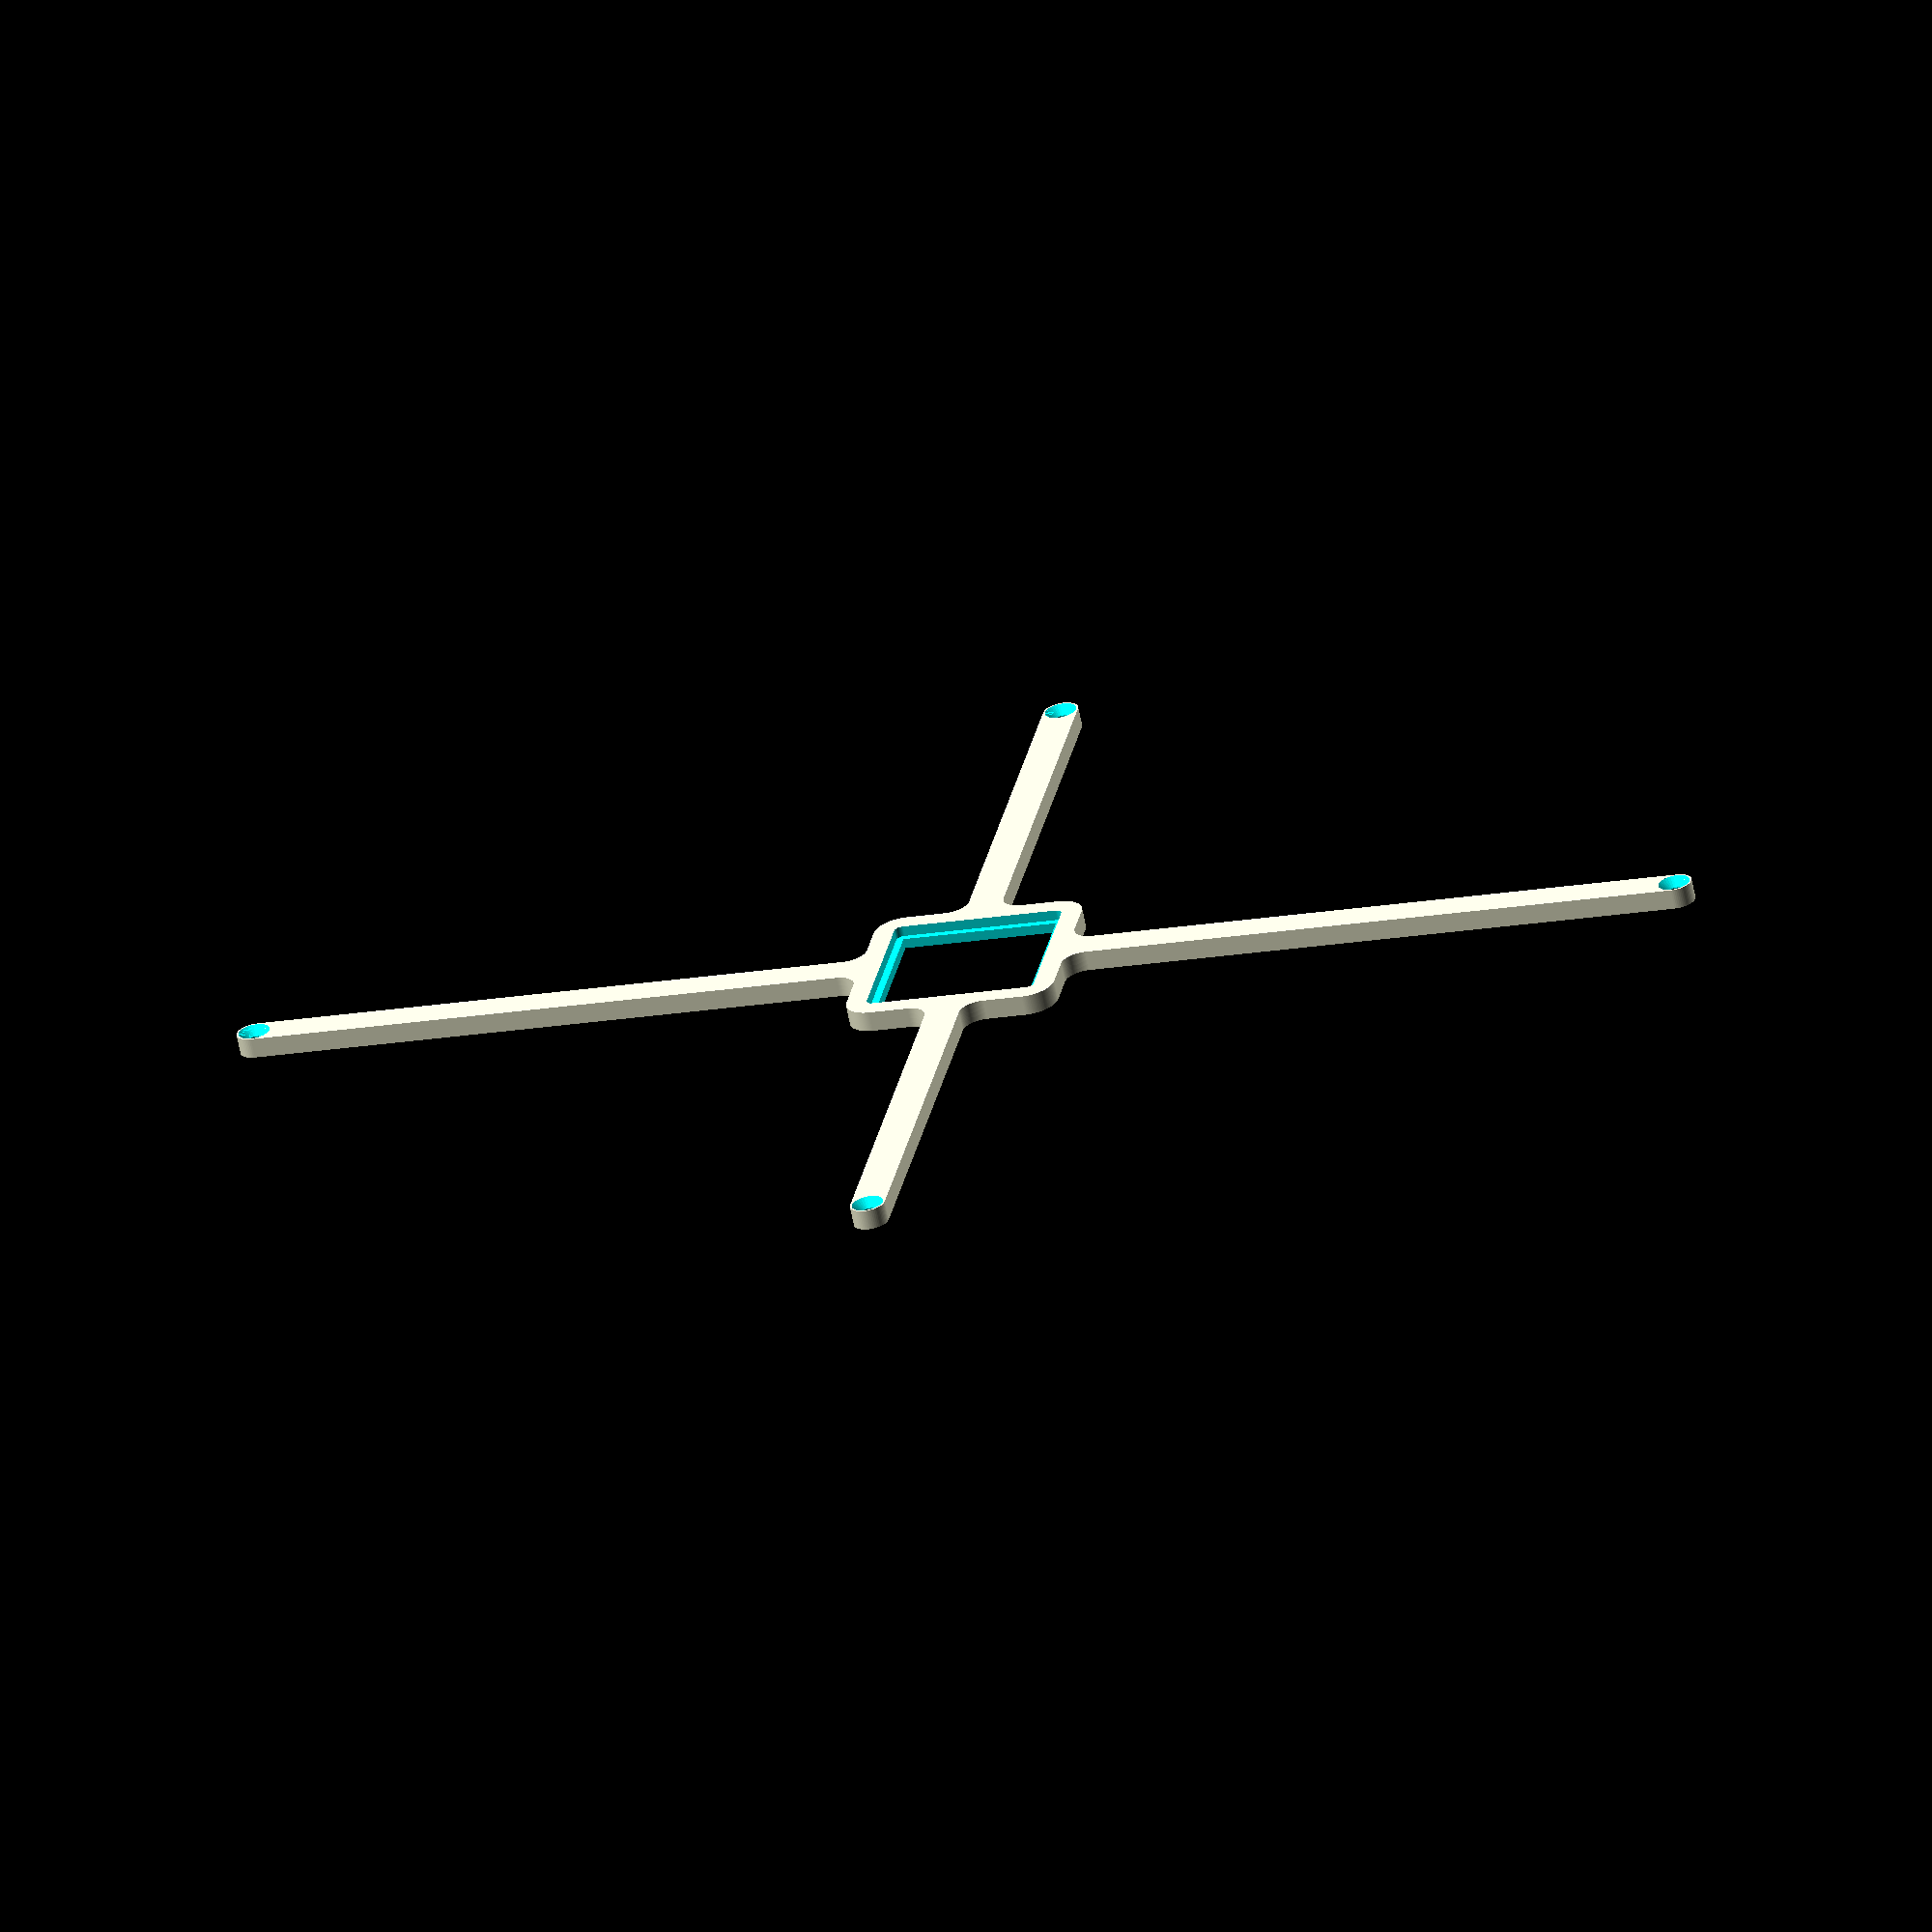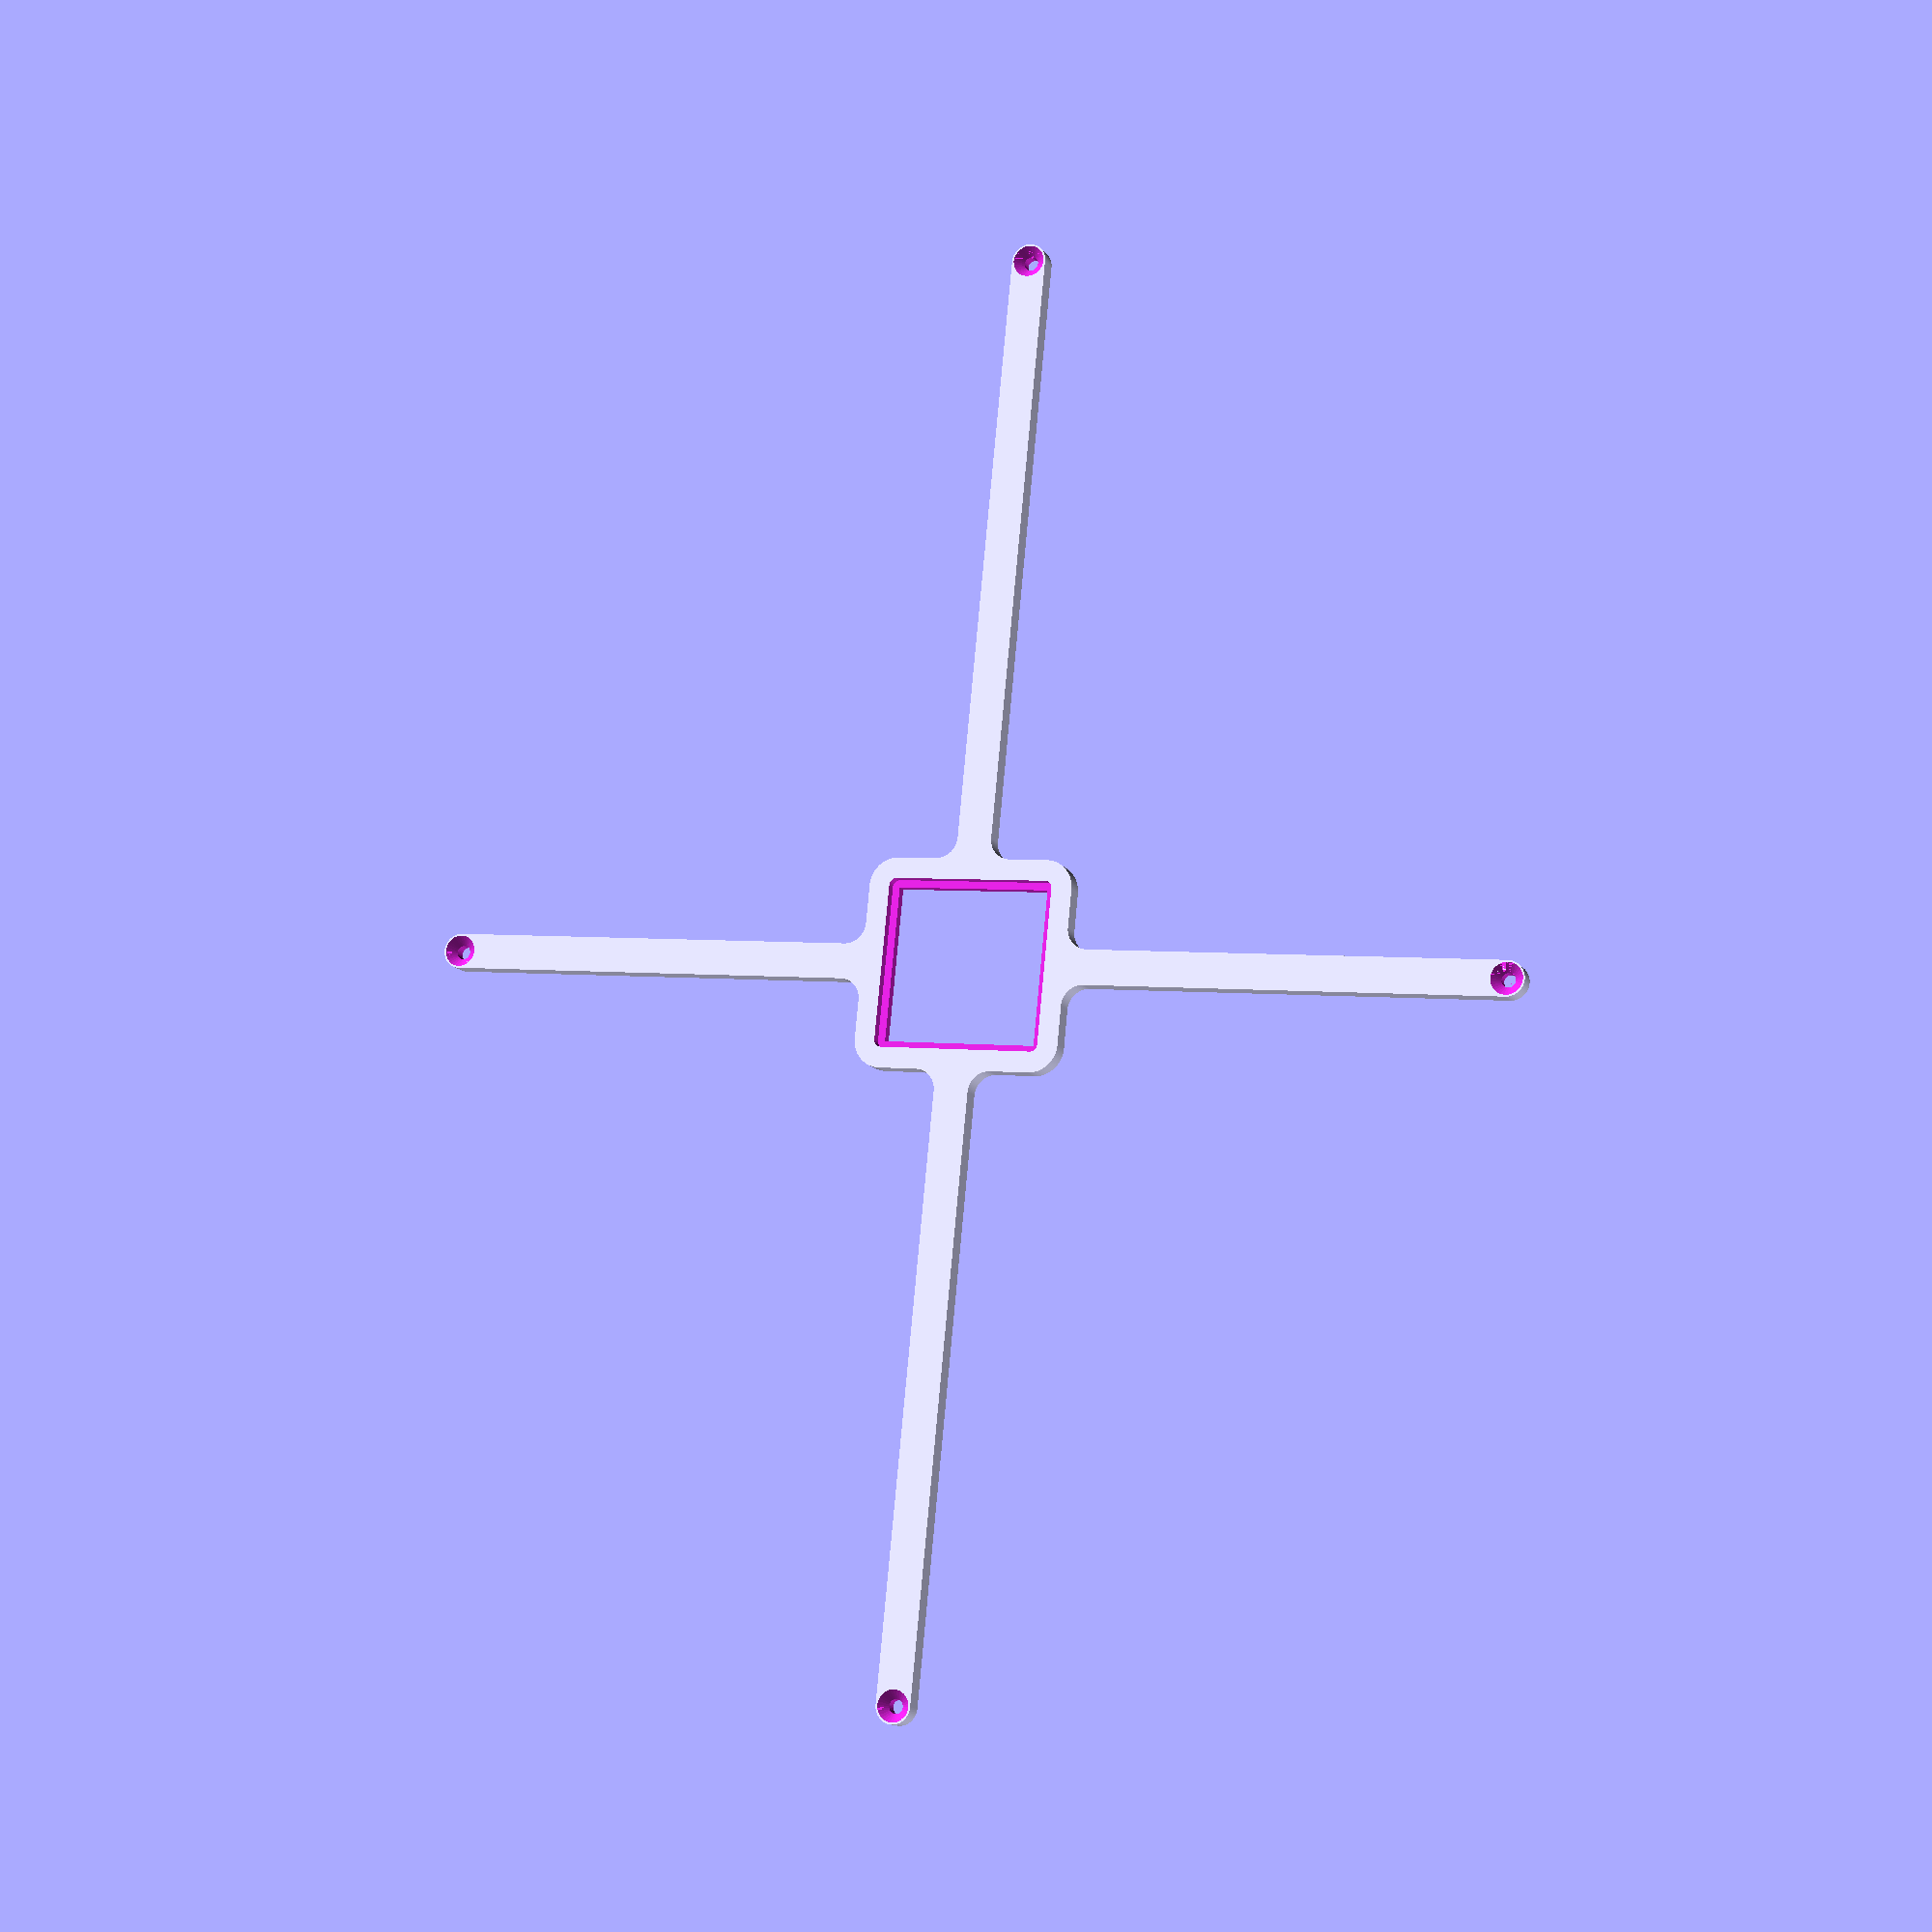
<openscad>
// Generated by SolidPython <Unknown> on 2023-06-03 20:03:01


scale(v = 0.0000010000) {
	translate(v = [-80000000, -60000000, 0]) {
		difference() {
			linear_extrude(convexity = 10, height = 2850000) {
				polygon(points = [[1976798.9681716673, 57556925.9855740145], [1976560.1787742025, 57556982.6943424493], [1810002.3230492559, 57598703.2653189674], [1809764.9972735390, 57598765.8171929643], [1774786.3900334053, 57608445.7014739141], [1774316.7002041657, 57608588.1803259328], [1739855.1956378163, 57619972.7236708030], [1739623.1145078831, 57620052.5648249090], [1577956.6114434330, 57677897.7645662799], [1577726.5596120053, 57677983.2772297561], [1543865.1785020798, 57691045.0532765836], [1543411.7157273786, 57691232.8837078959], [1510232.0331074691, 57705940.4254938811], [1510008.8953132175, 57706042.6301196814], [1354790.6817090288, 57779455.3777312338], [1354570.1193467844, 57779563.0276505202], [1322152.0679782748, 57795880.9034193531], [1321719.1993525240, 57796112.2765202150], [1290140.8771604020, 57814001.1750800163], [1289928.8316407679, 57814124.7588911057], [1142653.7437452329, 57902398.0494816601], [1142444.7949882934, 57902526.7999291644], [1111782.2769168532, 57921943.6253563240], [1111374.1712015469, 57922216.3128773049], [1081701.3259425079, 57943114.2883386686], [1081502.4148117611, 57943258.0611553788], [943588.7922301886, 58045541.7746813595], [943393.4693693074, 58045690.3857198954], [914781.7814058337, 58068019.1661622152], [914402.3688821010, 58068330.5419734195], [886920.7662767371, 58092036.3354087323], [886736.9051578053, 58092198.9126202464], [759512.9314667898, 58207508.0010064617], [759333.1155678893, 58207675.0414304957], [733047.8039082967, 58232700.7385261282], [732700.7385261522, 58233047.8039082736], [707675.0414305611, 58259333.1155678257], [707508.0010065268, 58259512.9314667284], [592198.9126202838, 58386736.9051577672], [592036.3354087683, 58386920.7662766948], [568330.5419734076, 58414402.3688821197], [568019.1661622069, 58414781.7814058512], [545690.3857199936, 58443393.4693691805], [545541.7746814529, 58443588.7922300622], [443258.0611553627, 58581502.4148117825], [443114.2883386534, 58581701.3259425312], [422216.3128773305, 58611374.1712015048], [421943.6253563494, 58611782.2769168094], [402526.7999290360, 58642444.7949884906], [402398.0494815300, 58642653.7437454313], [314124.7588911656, 58789928.8316406384], [314001.1750800809, 58790140.8771602735], [296112.2765202510, 58821719.1993524507], [295880.9034193836, 58822152.0679782033], [279563.0276504466, 58854570.1193469241], [279455.3777311670, 58854790.6817091703], [206042.6301197626, 59010008.8953130394], [205940.4254939618, 59010232.0331072882], [191232.8837078858, 59043411.7157274112], [191045.0532765736, 59043865.1785021126], [177983.2772298132, 59077726.5596118644], [177897.7645663303, 59077956.6114432886], [120052.5648249420, 59239623.1145077869], [119972.7236708419, 59239855.1956377253], [108588.1803259223, 59274316.7002042234], [108445.7014738983, 59274786.3900334612], [98765.8171929291, 59309764.9972736686], [98703.2653189380, 59310002.3230493888], [56982.6943424514, 59476560.1787741780], [56925.9855740115, 59476798.9681716412], [48974.0800460911, 59512210.4115569144], [48878.3249225871, 59512691.8050708771], [42673.5549846134, 59548450.7753325105], [42634.5663088549, 59548693.0894755572], [17440.4160025780, 59718538.2546601892], [17407.3857562386, 59718781.4526527524], [12964.6992424773, 59754801.8032992184], [12916.5900216775, 59755290.2644152120], [10246.6897530637, 59791485.2192668766], [10231.6397577989, 59791730.1881595999], [1806.5435617084, 59963226.9610165060], [1797.5099367981, 59963472.2254745513], [906.8279369440, 59999754.5877147615], [906.8279369440, 60000245.4122852236], [1797.5099367976, 60036527.7745254263], [1806.5435617080, 60036773.0389834717], [10231.6397578002, 60208269.8118404374], [10246.6897530650, 60208514.7807331607], [12916.5900216739, 60244709.7355847582], [12964.6992424737, 60245198.1967007518], [17407.3857562342, 60281218.5473472103], [17440.4160025735, 60281461.7453397736], [42634.5663088523, 60451306.9105244279], [42673.5549846107, 60451549.2246674746], [48878.3249225820, 60487308.1949291006], [48974.0800460863, 60487789.5884430632], [56925.9855740121, 60523201.0318283513], [56982.6943424519, 60523439.8212258145], [98703.2653189504, 60689997.6769506633], [98765.8171929414, 60690235.0027263835], [108445.7014738872, 60725213.6099665090], [108588.1803259112, 60725683.2997957468], [119972.7236708365, 60760144.8043622673], [120052.5648249368, 60760376.8854922056], [177897.7645663143, 60922043.3885566667], [177983.2772297970, 60922273.4403880909], [191045.0532765761, 60956134.8214978948], [191232.8837078882, 60956588.2842725962], [205940.4254938970, 60989767.9668925703], [206042.6301196979, 60989991.1046868190], [279455.3777311819, 61145209.3182908520], [279563.0276504611, 61145429.8806530982], [295880.9034193761, 61177847.9320217818], [296112.2765202441, 61178280.8006475344], [314001.1750800626, 61209859.1228396893], [314124.7588911472, 61210071.1683593243], [402398.0494815842, 61357346.2562546507], [402526.7999290898, 61357555.2050115913], [421943.6253563201, 61388217.7230831459], [422216.3128773010, 61388625.8287984505], [443114.2883386780, 61418298.6740575060], [443258.0611553878, 61418497.5851882547], [545541.7746814864, 61556411.2077699825], [545690.3857200269, 61556606.5306308642], [568019.1661621928, 61585218.2185941339], [568330.5419733933, 61585597.6311178580], [592036.3354086938, 61613079.2337232158], [592198.9126202095, 61613263.0948421508], [707508.0010065960, 61740487.0685333535], [707675.0414306308, 61740666.8844322562], [732700.7385261104, 61766952.1960916892], [733047.8039082544, 61767299.2614738345], [759333.1155677204, 61792324.9585693479], [759512.9314666212, 61792491.9989933819], [886736.9051579280, 61907801.0873798579], [886920.7662768601, 61907963.6645913720], [914402.3688820811, 61931669.4580265582], [914781.7814058124, 61931980.8338377625], [943393.4693692690, 61954309.6142800748], [943588.7922301514, 61954458.2253186107], [1081502.4148116906, 62056741.9388445616], [1081701.3259424362, 62056885.7116612718], [1111374.1712015858, 62077783.6871227175], [1111782.2769168930, 62078056.3746436983], [1142444.7949884038, 62097473.2000709027], [1142653.7437453428, 62097601.9505184069], [1289928.8316405378, 62185875.2411087677], [1290140.8771601731, 62185998.8249198571], [1321719.1993524591, 62203887.7234797478], [1322152.0679782100, 62204119.0965806097], [1354570.1193468913, 62220436.9723495245], [1354790.6817091343, 62220544.6222688109], [1510008.8953130469, 62293957.3698802441], [1510232.0331073012, 62294059.5745060444], [1543411.7157275521, 62308767.1162921712], [1543865.1785022507, 62308954.9467234835], [1577726.5596117484, 62322016.7227701470], [1577956.6114431762, 62322102.2354336232], [1739623.1145079294, 62379947.4351751059], [1739855.1956378636, 62380027.2763292119], [1774316.7002040860, 62391411.8196740374], [1774786.3900333240, 62391554.2985260561], [1809764.9972736062, 62401234.1828070506], [1810002.3230493239, 62401296.7346810475], [1976560.1787741866, 62443017.3056575507], [1976798.9681716501, 62443074.0144259855], [2012210.4115569084, 62451025.9199539050], [2012691.8050708750, 62451121.6750774086], [2048450.7753324106, 62457326.4450153634], [2048693.0894754597, 62457365.4336911216], [2218538.2546602474, 62482559.5839974210], [2218781.4526528083, 62482592.6142437607], [2254801.8032992263, 62487035.3007575199], [2255290.2644152236, 62487083.4099783227], [2291485.2192669585, 62489753.3102469370], [2291730.1881596795, 62489768.3602422029], [2463226.9610165451, 62498193.4564382955], [2463472.2254745904, 62498202.4900632054], [2536571.9748534304, 62499996.9881869629], [2536817.3871386596, 62500000.0000000000], [62009877.2753761709, 62500000.0000000000], [62156712.1984118074, 62503604.5950379968], [62303070.9542872086, 62514400.6654634774], [62448723.6765636429, 62532365.2153175622], [62593319.4750756249, 62557454.9664261714], [62736510.0058794096, 62589609.4753812701], [62877950.3104441836, 62628751.2791543528], [63017299.6466877759, 62674786.0817117840], [63154222.3098534197, 62727602.9811819792], [63288388.4412527084, 62787074.7370279506], [63419474.8229230568, 62853058.0765805542], [63547165.6562899277, 62925394.0401956961], [63671153.3229508474, 63003908.3642008826], [63791139.1257568449, 63088411.9007125422], [63906834.0083997399, 63178701.0733098164], [64017959.2517732158, 63274558.3674672619], [64124247.1454327479, 63375752.8545672521], [64225441.6325327381, 63482040.7482267842], [64321298.9266901836, 63593165.9916002601], [64411588.0992874578, 63708860.8742431551], [64496091.6357991174, 63828846.6770491526], [64574605.9598043039, 63952834.3437100723], [64646941.9234194458, 64080525.1770769432], [64712925.2629720494, 64211611.5587472916], [64772397.0188180208, 64345777.6901465803], [64825213.9182882160, 64482700.3533122241], [64871248.7208456472, 64622049.6895558164], [64910390.5246187299, 64763489.9941205904], [64942545.0335738286, 64906680.5249243751], [64967634.7846824378, 65051276.3234363571], [64985599.3345365226, 65196929.0457127914], [64996395.4049620032, 65343287.8015881926], [65000000.0000000000, 65490122.7246238291], [65000000.0000000000, 70986699.0100726783], [65000000.3931396753, 70986787.6815958172], [65000234.6951455474, 71013210.2337587029], [65000235.8745336756, 71013298.8983097672], [65001808.1973161548, 71101948.4039107710], [65001812.4733392596, 71102113.0280866474], [65003490.4564678892, 71151153.8669335097], [65003497.4428452700, 71151318.3983718157], [65008260.4499668479, 71245236.8958549351], [65008274.1312557980, 71245458.1549721211], [65013080.8464660719, 71311331.9346113503], [65013099.4290016741, 71311552.8360915780], [65025563.7763290629, 71442350.3354614824], [65025591.0030401349, 71442602.2156848460], [65034652.5374042466, 71517535.6000606716], [65034686.1361873299, 71517786.7097229511], [65055138.6251373813, 71657186.4040766209], [65055162.8505780175, 71657342.8834215850], [65062750.2734723613, 71703910.7126930803], [65062776.9735467508, 71704066.7888392508], [65064172.6902580559, 71711854.0394237041], [65064195.8277680054, 71711978.5847350061], [65071325.3128022179, 71749046.4307831228], [65071350.0261177197, 71749170.6730101258], [65091427.5739260837, 71846869.1519485414], [65091474.6022232175, 71847085.7878501713], [65106201.0079992488, 71911472.0622259825], [65106252.8268672749, 71911687.6024299264], [65138379.8140164018, 72039089.3390438557], [65138444.8684202954, 72039334.1917858124], [65158748.9039658159, 72112031.3006659746], [65158820.1402767003, 72112274.4268240184], [65200145.7636584491, 72246969.5341679901], [65200193.4050585926, 72247120.5406392813], [65214744.9951429591, 72292002.4182216823], [65214795.0215846822, 72292152.6514154226], [65215817.3754373863, 72295143.6472987980], [65215869.7743777409, 72295293.0695475638], [65231835.1957810670, 72339691.6847134382], [65231889.9540822282, 72339840.2585531026], [65281658.3348233104, 72471649.5426295102], [65281750.8218529299, 72471885.4050683677], [65310193.2184408456, 72541800.7365430593], [65310291.6508248672, 72542034.1803403348], [65362869.7740549594, 72662445.5035340339], [65362960.7303997204, 72662647.6661367863], [65390726.6697591618, 72722576.8907819837], [65390822.0850542560, 72722776.9874987602], [65428470.3643142432, 72799528.2247872055], [65428570.1916699558, 72799726.1572849154], [65458965.0708601326, 72858365.8253788501], [65459069.2612185180, 72858561.4963880032], [65522104.2302715480, 72973843.4918238968], [65522228.5809112415, 72974064.2221098095], [65560106.1675725281, 73039351.3719003946], [65560236.0700023025, 73039568.8812092841], [65634004.1301595122, 73159605.7605041713], [65634088.1008633152, 73159740.0049762279], [65659424.9185356870, 73199541.7308125049], [65659511.0043197051, 73199674.6288755834], [65661250.4223838374, 73202313.8879705518], [65661338.6016640738, 73202445.4063035399], [65687922.9861383587, 73241424.9164524674], [65688013.2368059158, 73241555.0220802575], [65769231.1982731745, 73356682.0033893585], [65769379.8523679078, 73356887.1543114334], [65814438.7405883223, 73417441.4282418787], [65814592.5440059751, 73417642.7475142628], [65895673.6251290664, 73521031.3546214104], [65895812.3504535556, 73521204.2651732862], [65937713.3329443559, 73572260.7732920796], [65937855.8570570797, 73572430.5662598014], [65993540.1867539808, 73637295.0463920534], [65993686.4396146536, 73637461.6383346915], [66037809.2079875693, 73686610.8058372289], [66037959.1177234650, 73686774.1148868352], [66127877.5530325770, 73782576.1022722125], [66128053.2606466860, 73782758.6174087226], [66181086.0750301555, 73836467.5002643317], [66181266.3498591632, 73836645.5056764334], [66282767.0687596723, 73934360.3108631819], [66282882.0075935498, 73934469.2223953754], [66317386.4044164941, 73966649.6249601990], [66317503.0533303022, 73966756.7029144466], [66323373.3749111593, 73972060.3451847732], [66323467.9064227864, 73972144.6699868441], [66351795.1805314720, 73997093.0228208005], [66351890.7726321816, 73997176.1433911473], [66427569.4337395951, 74062144.1429424286], [66427739.2267073318, 74062286.6670551598], [66478795.7348271236, 74104187.6495467722], [66478968.6453789920, 74104326.3748712540], [66582357.2524856254, 74185407.4559939355], [66582558.5717580020, 74185561.2594115883], [66643112.8456887454, 74230620.1476322263], [66643317.9966108352, 74230768.8017269522], [66758444.9779198244, 74311986.7631941289], [66758575.0835476071, 74312077.0138617009], [66797554.5936965421, 74338661.3983359933], [66797686.1120295525, 74338749.5776162297], [66800325.3711240366, 74340488.9956800342], [66800458.2691870853, 74340575.0814640373], [66840259.9950230941, 74365911.8991362453], [66840394.2394951507, 74365995.8698400557], [66960431.1187910363, 74439763.9299978912], [66960648.6280999258, 74439893.8324276656], [67025935.7778900564, 74477771.4190886766], [67026156.5081759766, 74477895.7697283626], [67141438.5036123395, 74540930.7387816608], [67141634.1746214777, 74541034.9291400611], [67200273.8427150995, 74571429.8083300889], [67200471.7752128243, 74571529.6356857866], [67277223.0125013590, 74609177.9149458110], [67277423.1092181355, 74609273.3302409202], [67337352.3338633180, 74637039.2696003318], [67337554.4964660704, 74637130.2259450853], [67457965.8196590543, 74689708.3491748720], [67458199.2634563297, 74689806.7815589011], [67528114.5949319154, 74718249.1781471968], [67528350.4573707730, 74718341.6651768088], [67646825.6706145406, 74763075.3845229894], [67647063.8003068268, 74763161.8668354452], [67718329.9797021300, 74788026.6043831259], [67718570.2238044143, 74788107.0264698267], [67852731.0587286204, 74831135.4991673380], [67852882.2153372616, 74831182.6620451212], [67898032.4805237204, 74844878.8389889747], [67898184.3649528623, 74844923.6025629491], [67901223.3032881469, 74845793.1527765542], [67901375.8774563819, 74845835.5058233142], [67946937.1754129976, 74858095.1892504692], [67947090.4010658711, 74858135.1211509556], [68083705.7366813272, 74892585.5081577748], [68083952.1588486284, 74892644.3388995379], [68157584.3440356851, 74909240.2662193775], [68157832.1774623990, 74909292.8355385363], [68282038.0144200176, 74933998.9454208910], [68282287.1000344157, 74934045.2195758671], [68356665.3487641662, 74946890.4371624142], [68356915.5266907662, 74946930.3864521533], [68482213.2902771682, 74965313.8638126850], [68482464.3999394476, 74965347.4625957608], [68557397.7843153626, 74974408.9969598949], [68557649.6645387262, 74974436.2236709744], [68688447.1639078707, 74986900.5709982961], [68688668.0653881133, 74986919.1535339057], [68754541.8450280875, 74991725.8687442094], [68754763.1041452587, 74991739.5500331521], [68848681.6016277075, 74996502.5571547002], [68848846.1330660135, 74996509.5435320735], [68897886.9719139487, 74998187.5266607404], [68898051.5960898250, 74998191.8026838601], [68986701.1016905457, 74999764.1254663467], [68986789.7662416250, 74999765.3048544675], [69013212.3184032291, 74999999.6068603247], [69013300.9899263531, 75000000.0000000000], [74509877.2753764838, 75000000.0000000000], [74656712.1984118074, 75003604.5950379819], [74803070.9542868882, 75014400.6654634476], [74948723.6765637845, 75032365.2153175920], [75093319.4750754833, 75057454.9664261490], [75236510.0058795214, 75089609.4753812999], [75377950.3104442209, 75128751.2791543752], [75517299.6466877759, 75174786.0817117989], [75654222.3098534793, 75227602.9811819941], [75788388.4412525743, 75287074.7370278984], [75919474.8229231089, 75353058.0765805990], [76047165.6562898904, 75425394.0401956737], [76171153.3229508549, 75503908.3642008752], [76291139.1257568747, 75588411.9007125646], [76406834.0083997250, 75678701.0733098239], [76517959.2517732978, 75774558.3674673140], [76624247.1454327404, 75875752.8545672596], [76725441.6325326860, 75982040.7482267022], [76821298.9266901761, 76093165.9916002750], [76911588.0992874354, 76208860.8742431253], [76996091.6357991248, 76328846.6770491451], [77074605.9598043263, 76452834.3437101096], [77146941.9234194010, 76580525.1770768911], [77212925.2629721016, 76711611.5587474257], [77272397.0188180059, 76845777.6901465207], [77325213.9182882011, 76982700.3533122241], [77371248.7208456248, 77122049.6895557791], [77410390.5246187001, 77263489.9941204786], [77442545.0335738510, 77406680.5249245167], [77467634.7846824080, 77551276.3234362155], [77485599.3345365524, 77696929.0457131118], [77496395.4049620181, 77843287.8015881926], [77500000.0000000000, 77990122.7246235162], [77500000.0000000000, 162463182.6128612757], [77500003.0118130445, 162463428.0251465142], [77501797.5099368095, 162536527.7745259404], [77501806.5435617119, 162536773.0389839709], [77510231.6397577673, 162708269.8118400574], [77510246.6897530407, 162708514.7807327807], [77512916.5900216699, 162744709.7355847061], [77512964.6992424577, 162745198.1967007220], [77517407.3857562095, 162781218.5473470688], [77517440.4160025567, 162781461.7453396022], [77542634.5663088709, 162951306.9105244875], [77542673.5549846292, 162951549.2246675491], [77548878.3249225765, 162987308.1949290633], [77548974.0800460726, 162987789.5884430408], [77556925.9855739772, 163023201.0318282247], [77556982.6943424195, 163023439.8212256730], [77598703.2653189152, 163189997.6769505441], [77598765.8171929121, 163190235.0027262568], [77608445.7014738917, 163225213.6099664867], [77608588.1803259104, 163225683.2997957468], [77619972.7236710638, 163260144.8043629527], [77620052.5648251623, 163260376.8854928613], [77677897.7645662725, 163422043.3885565996], [77677983.2772297561, 163422273.4403880537], [77691045.0532765239, 163456134.8214978278], [77691232.8837078363, 163456588.2842725217], [77705940.4254937321, 163489767.9668922126], [77706042.6301195323, 163489991.1046864688], [77779455.3777311891, 163645209.3182908893], [77779563.0276504755, 163645429.8806531131], [77795880.9034193456, 163677847.9320217073], [77796112.2765202075, 163678280.8006474674], [77814001.1750801057, 163709859.1228397489], [77814124.7588911951, 163710071.1683593690], [77902398.0494814366, 163857346.2562543750], [77902526.7999289334, 163857555.2050113380], [77921943.6253563911, 163888217.7230832577], [77922216.3128773719, 163888625.8287985623], [77943114.2883389145, 163918298.6740578413], [77943258.0611556321, 163918497.5851885676], [78045541.7746812850, 164056411.2077697217], [78045690.3857198209, 164056606.5306306183], [78068019.1661621928, 164085218.2185941339], [78068330.5419733971, 164085597.6311178505], [78092036.3354086727, 164113079.2337231934], [78092198.9126201868, 164113263.0948421359], [78207508.0010067821, 164240487.0685335696], [78207675.0414308161, 164240666.8844324648], [78232700.7385258526, 164266952.1960914433], [78233047.8039080054, 164267299.2614735961], [78259333.1155683994, 164292324.9585699737], [78259512.9314672947, 164292491.9989939928], [78386736.9051577449, 164407801.0873796940], [78386920.7662766725, 164407963.6645912230], [78414402.3688817471, 164431669.4580262899], [78414781.7814054787, 164431980.8338374794], [78443393.4693693519, 164454309.6142801046], [78443588.7922302336, 164454458.2253186703], [78581502.4148121029, 164556741.9388448596], [78581701.3259428442, 164556885.7116615474], [78611374.1712016463, 164577783.6871227622], [78611782.2769169658, 164578056.3746437430], [78642444.7949881703, 164597473.2000707686], [78642653.7437451035, 164597601.9505182803], [78789928.8316411078, 164685875.2411091030], [78790140.8771607429, 164685998.8249201775], [78821719.1993521005, 164703887.7234795392], [78822152.0679778457, 164704119.0965804160], [78854570.1193475723, 164720436.9723498821], [78854790.6817098260, 164720544.6222691536], [79010008.8953128606, 164793957.3698801398], [79010232.0331071019, 164794059.5745059550], [79043411.7157274783, 164808767.1162921488], [79043865.1785021871, 164808954.9467234612], [79077726.5596113950, 164822016.7227700055], [79077956.6114428192, 164822102.2354334891], [79239623.1145080924, 164879947.4351751804], [79239855.1956380308, 164880027.2763292789], [79274316.7002038062, 164891411.8196739554], [79274786.3900330514, 164891554.2985259891], [79309764.9972742051, 164901234.1828072071], [79310002.3230499178, 164901296.7346811891], [79476560.1787743568, 164943017.3056575954], [79476798.9681718200, 164943074.0144260228], [79512210.4115566313, 164951025.9199538529], [79512691.8050705940, 164951121.6750773787], [79548450.7753330022, 164957326.4450154901], [79548693.0894760489, 164957365.4336912334], [79718538.2546604574, 164982559.5839974582], [79718781.4526530206, 164982592.6142438054], [79754801.8032991290, 164987035.3007575274], [79755290.2644151300, 164987083.4099783301], [79791485.2192672193, 164989753.3102469742], [79791730.1881599426, 164989768.3602422178], [79963226.9610166103, 164998193.4564383030], [79963472.2254746556, 164998202.4900632203], [79999754.5877147615, 164999093.1720630527], [80000245.4122852087, 164999093.1720630527], [80036527.7745252848, 164998202.4900632203], [80036773.0389833301, 164998193.4564383030], [80208269.8118400425, 164989768.3602422178], [80208514.7807327658, 164989753.3102469742], [80244709.7355849594, 164987083.4099783301], [80245198.1967009604, 164987035.3007575274], [80281218.5473467708, 164982592.6142438352], [80281461.7453393340, 164982559.5839974880], [80451306.9105243832, 164957365.4336911440], [80451549.2246674299, 164957326.4450154006], [80487308.1949293017, 164951121.6750774086], [80487789.5884432644, 164951025.9199538827], [80523201.0318278074, 164943074.0144261122], [80523439.8212252706, 164943017.3056576848], [80689997.6769512445, 164901296.7346808910], [80690235.0027269572, 164901234.1828069091], [80725213.6099665165, 164891554.2985261381], [80725683.2997957617, 164891411.8196741045], [80760144.8043614924, 164880027.2763294280], [80760376.8854914308, 164879947.4351753294], [80922043.3885566145, 164822102.2354337275], [80922273.4403880388, 164822016.7227702439], [80956134.8214976639, 164808954.9467235208], [80956588.2842723727, 164808767.1162922084], [80989767.9668928683, 164794059.5745059550], [80989991.1046871096, 164793957.3698801398], [81145209.3182915002, 164720544.6222684681], [81145429.8806537390, 164720436.9723491967], [81177847.9320214689, 164704119.0965807736], [81178280.8006472290, 164703887.7234798968], [81209859.1228401512, 164685998.8249196410], [81210071.1683597863, 164685875.2411085665], [81357346.2562546879, 164597601.9505183995], [81357555.2050116211, 164597473.2000708878], [81388217.7230829448, 164578056.3746438026], [81388625.8287982494, 164577783.6871228218], [81418298.6740579605, 164556885.7116609812], [81418497.5851887167, 164556741.9388442934], [81556411.2077697515, 164454458.2253187001], [81556606.5306306332, 164454309.6142801344], [81585218.2185941190, 164431980.8338378072], [81585597.6311178505, 164431669.4580266178], [81613079.2337234616, 164407963.6645911038], [81613263.0948423892, 164407801.0873795748], [81740487.0685329437, 164292491.9989937842], [81740666.8844318390, 164292324.9585697651], [81766952.1960916519, 164267299.2614739239], [81767299.2614738047, 164266952.1960917711], [81792324.9585694969, 164240666.8844321072], [81792491.9989935309, 164240487.0685332119], [81907801.0873800665, 164113263.0948418677], [81907963.6645915806, 164113079.2337229252], [81931669.4580265880, 164085597.6311178803], [81931980.8338377923, 164085218.2185941637], [81954309.6142799258, 164056606.5306309462], [81954458.2253184617, 164056411.2077700496], [82056741.9388446063, 163918497.5851882398], [82056885.7116613239, 163918298.6740575135], [82077783.6871227622, 163888625.8287983537], [82078056.3746437281, 163888217.7230830491], [82097473.2000708133, 163857555.2050117552], [82097601.9505183250, 163857346.2562547922], [82185875.2411088347, 163710071.1683593392], [82185998.8249199241, 163709859.1228397191], [82203887.7234796584, 163678280.8006477356], [82204119.0965805203, 163677847.9320219755], [82220436.9723495096, 163645429.8806531429], [82220544.6222687960, 163645209.3182909191], [82293957.3698803931, 163489991.1046866477], [82294059.5745061934, 163489767.9668923914], [82308767.1162921041, 163456588.2842726111], [82308954.9467234164, 163456134.8214979172], [82322016.7227702141, 163422273.4403880835], [82322102.2354336977, 163422043.3885566294], [82379947.4351751506, 163260376.8854919970], [82380027.2763292491, 163260144.8043620884], [82391411.8196740448, 163225683.2997959554], [82391554.2985260636, 163225213.6099666953], [82401234.1828070283, 163190235.0027264953], [82401296.7346810251, 163189997.6769507825], [82443017.3056576401, 163023439.8212254643], [82443074.0144260824, 163023201.0318280160], [82451025.9199538678, 162987789.5884433091], [82451121.6750773638, 162987308.1949293315], [82457326.4450154006, 162951549.2246673107], [82457365.4336911589, 162951306.9105242491], [82482559.5839973390, 162781461.7453402579], [82482592.6142436862, 162781218.5473477244], [82487035.3007575572, 162745198.1967004836], [82487083.4099783450, 162744709.7355844676], [82489753.3102469146, 162708514.7807334363], [82489768.3602421880, 162708269.8118407130], [82498193.4564383030, 162536773.0389833748], [82498202.4900632054, 162536527.7745253444], [82499996.9881869555, 162463428.0251465142], [82500000.0000000000, 162463182.6128612757], [82500000.0000000000, 77990122.7246235162], [82503604.5950379819, 77843287.8015881777], [82514400.6654634476, 77696929.0457130969], [82532365.2153175920, 77551276.3234362006], [82557454.9664261490, 77406680.5249245018], [82589609.4753813297, 77263489.9941203892], [82628751.2791543454, 77122049.6895558387], [82674786.0817117989, 76982700.3533122092], [82727602.9811820090, 76845777.6901465058], [82787074.7370279729, 76711611.5587472767], [82853058.0765805244, 76580525.1770769954], [82925394.0401956886, 76452834.3437100947], [83003908.3642008901, 76328846.6770491302], [83088411.9007125795, 76208860.8742431253], [83178701.0733098388, 76093165.9916002601], [83274558.3674673289, 75982040.7482266873], [83375752.8545672596, 75875752.8545672446], [83482040.7482267022, 75774558.3674673140], [83593165.9916002750, 75678701.0733098239], [83708860.8742431402, 75588411.9007125646], [83828846.6770491451, 75503908.3642008752], [83952834.3437101096, 75425394.0401956737], [84080525.1770770103, 75353058.0765805095], [84211611.5587472916, 75287074.7370279580], [84345777.6901465207, 75227602.9811819941], [84482700.3533122241, 75174786.0817117840], [84622049.6895558536, 75128751.2791543305], [84763489.9941204041, 75089609.4753813148], [84906680.5249245167, 75057454.9664261490], [85051276.3234362155, 75032365.2153175920], [85196929.0457131118, 75014400.6654634476], [85343287.8015881926, 75003604.5950379819], [85490122.7246235162, 75000000.0000000000], [90986699.0100736469, 75000000.0000000000], [90986787.6815967709, 74999999.6068603247], [91013210.2337583750, 74999765.3048544675], [91013298.8983094543, 74999764.1254663467], [91101948.4039101750, 74998191.8026838601], [91102113.0280860513, 74998187.5266607404], [91151153.8669339865, 74996509.5435320735], [91151318.3983722925, 74996502.5571547002], [91245236.8958547413, 74991739.5500331521], [91245458.1549719125, 74991725.8687442094], [91311331.9346118867, 74986919.1535339057], [91311552.8360921293, 74986900.5709982961], [91456538.9602186233, 74973084.1187154055], [91456696.4657219201, 74973067.8499167114], [91503588.8221828043, 74967848.7872723341], [91503746.0503429174, 74967830.0265943855], [91506881.6186827123, 74967430.6834299862], [91507038.5300784260, 74967409.4355765581], [91553742.1186846644, 74960708.2028141618], [91553898.6739740819, 74960684.4731126875], [91697719.5520458072, 74937718.7252769470], [91697938.0594739616, 74937681.3450890779], [91762913.7736149132, 74925823.1864250749], [91763131.3987533003, 74925780.9718098491], [91846869.1519485563, 74908572.4260739088], [91847085.7878501862, 74908525.3977767825], [91911472.0622257441, 74893798.9920008183], [91911687.6024296880, 74893747.1731327921], [92039089.3390438855, 74861620.1859835982], [92039334.1917858422, 74861555.1315797120], [92112031.3006658256, 74841251.0960342288], [92112274.4268238693, 74841179.8597233444], [92233343.5281195194, 74804034.8127949983], [92233584.7716432661, 74803957.4403000921], [92305160.1917809546, 74779997.4166968614], [92305399.3978283852, 74779913.9576794505], [92437828.5164917111, 74731819.1802054644], [92437976.9161499441, 74731763.9516004473], [92482064.1622209251, 74714957.8085822612], [92482211.6687937528, 74714900.2371627241], [92485147.0443825275, 74713727.7040383369], [92485293.6208861321, 74713667.8042389452], [92528826.6154239029, 74695474.1213836372], [92528972.2251076549, 74695411.9082228690], [92662445.5035341680, 74637130.2259449810], [92662647.6661369205, 74637039.2696002275], [92722576.8907818645, 74609273.3302409202], [92722776.9874986410, 74609177.9149458110], [92799528.2247873843, 74571529.6356856823], [92799726.1572851092, 74571429.8083299845], [92858365.8253785074, 74541034.9291400760], [92858561.4963876456, 74540930.7387816757], [92973843.4918241054, 74477895.7697283328], [92974064.2221100181, 74477771.4190886468], [93039351.3719001561, 74439893.8324276209], [93039568.8812090456, 74439763.9299978465], [93159605.7605041713, 74365995.8698404878], [93159740.0049762279, 74365911.8991366923], [93199541.7308128327, 74340575.0814641118], [93199674.6288759261, 74340488.9956800640], [93202313.8879709244, 74338749.5776159018], [93202445.4063038975, 74338661.3983356953], [93241424.9164519608, 74312077.0138620138], [93241555.0220797509, 74311986.7631944418], [93356682.0033892393, 74230768.8017269075], [93356887.1543113142, 74230620.1476321816], [93417441.4282421023, 74185561.2594115138], [93417642.7475144863, 74185407.4559938610], [93521031.3546209782, 74104326.3748712689], [93521204.2651728541, 74104187.6495467871], [93572260.7732924968, 74062286.6670552939], [93572430.5662602186, 74062144.1429425627], [93637295.0463922024, 74006459.8132458925], [93637461.6383348405, 74006313.5603852272], [93686610.8058371246, 73962190.7920125276], [93686774.1148867309, 73962040.8822766244], [93782576.1022721678, 73872122.4469674677], [93782758.6174086779, 73871946.7393533587], [93836467.5002643466, 73818913.9249698371], [93836645.5056764632, 73818733.6501408219], [93934360.3108634204, 73717232.9312400818], [93934469.2223955989, 73717117.9924062192], [93966649.6249601990, 73682613.5955835134], [93966756.7029144466, 73682496.9466696978], [93972060.3451842517, 73676626.6250894219], [93972144.6699863225, 73676532.0935778022], [93997093.0228208005, 73648204.8194685131], [93997176.1433911473, 73648109.2273678035], [94062144.1429425627, 73572430.5662602335], [94062286.6670552939, 73572260.7732924968], [94104187.6495467871, 73521204.2651728541], [94104326.3748712689, 73521031.3546209782], [94185407.4559938610, 73417642.7475144863], [94185561.2594115138, 73417441.4282421023], [94230620.1476321816, 73356887.1543113142], [94230768.8017269075, 73356682.0033892393], [94311986.7631944418, 73241555.0220797509], [94312077.0138620138, 73241424.9164519608], [94338661.3983356953, 73202445.4063038975], [94338749.5776159018, 73202313.8879709244], [94340488.9956800640, 73199674.6288759261], [94340575.0814641118, 73199541.7308128327], [94365911.8991366923, 73159740.0049762279], [94365995.8698404878, 73159605.7605041713], [94439763.9299978465, 73039568.8812090456], [94439893.8324276209, 73039351.3719001561], [94477771.4190886468, 72974064.2221100181], [94477895.7697283328, 72973843.4918241054], [94540930.7387816757, 72858561.4963876456], [94541034.9291400760, 72858365.8253785074], [94571429.8083299845, 72799726.1572851092], [94571529.6356856823, 72799528.2247873843], [94609177.9149458110, 72722776.9874986410], [94609273.3302409202, 72722576.8907818645], [94637039.2696002275, 72662647.6661369205], [94637130.2259449810, 72662445.5035341680], [94689708.3491750509, 72542034.1803405434], [94689806.7815590799, 72541800.7365432680], [94718249.1781471223, 72471885.4050682634], [94718341.6651767343, 72471649.5426294059], [94763075.3845229745, 72353174.3293854892], [94763161.8668354303, 72352936.1996932030], [94788026.6043831855, 72281670.0202976763], [94788107.0264698714, 72281429.7761953920], [94831135.4991673678, 72147268.9412712902], [94831182.6620451659, 72147117.7846626490], [94844878.8389889002, 72101967.5194765329], [94844923.6025628746, 72101815.6350474060], [94845793.1527765542, 72098776.6967118680], [94845835.5058233142, 72098624.1225436181], [94858095.1892504692, 72053062.8245870024], [94858135.1211509556, 72052909.5989341289], [94892585.5081577748, 71916294.2633186728], [94892644.3388995379, 71916047.8411513716], [94909240.2662193775, 71842415.6559643149], [94909292.8355385363, 71842167.8225376010], [94933998.9454208910, 71717961.9855799824], [94934045.2195758671, 71717712.8999655843], [94946890.4371624142, 71643334.6512358338], [94946930.3864521533, 71643084.4733092338], [94965313.8638126850, 71517786.7097228318], [94965347.4625957608, 71517535.6000605524], [94974408.9969598949, 71442602.2156846374], [94974436.2236709744, 71442350.3354612738], [94986900.5709982961, 71311552.8360921293], [94986919.1535339057, 71311331.9346118867], [94991725.8687442094, 71245458.1549719125], [94991739.5500331521, 71245236.8958547413], [94996502.5571547002, 71151318.3983722925], [94996509.5435320735, 71151153.8669339865], [94998187.5266607404, 71102113.0280860513], [94998191.8026838601, 71101948.4039101750], [94999764.1254663467, 71013298.8983094543], [94999765.3048544675, 71013210.2337583750], [94999999.6068603247, 70986787.6815967709], [95000000.0000000000, 70986699.0100736469], [95000000.0000000000, 65490122.7246235311], [95003604.5950379819, 65343287.8015881777], [95014400.6654634476, 65196929.0457130745], [95032365.2153175920, 65051276.3234361932], [95057454.9664261490, 64906680.5249244943], [95089609.4753813148, 64763489.9941204265], [95128751.2791543603, 64622049.6895558015], [95174786.0817117989, 64482700.3533122092], [95227602.9811819941, 64345777.6901465654], [95287074.7370279729, 64211611.5587472841], [95353058.0765805691, 64080525.1770769283], [95425394.0401956439, 63952834.3437101692], [95503908.3642008901, 63828846.6770491451], [95588411.9007126391, 63708860.8742430508], [95678701.0733098388, 63593165.9916002527], [95774558.3674672693, 63482040.7482267767], [95875752.8545673341, 63375752.8545671701], [95982040.7482267022, 63274558.3674673215], [96093165.9916002750, 63178701.0733098164], [96208860.8742432445, 63088411.9007124826], [96328846.6770491451, 63003908.3642008752], [96452834.3437100053, 62925394.0401957333], [96580525.1770768911, 62853058.0765805915], [96711611.5587474257, 62787074.7370278984], [96845777.6901465207, 62727602.9811820015], [96982700.3533122241, 62674786.0817117840], [97122049.6895558536, 62628751.2791543379], [97263489.9941205531, 62589609.4753812775], [97406680.5249243677, 62557454.9664261714], [97551276.3234363496, 62532365.2153175622], [97696929.0457127988, 62514400.6654634774], [97843287.8015881926, 62503604.5950379968], [97990122.7246238291, 62500000.0000000000], [157463182.6128613353, 62500000.0000000000], [157463428.0251465738, 62499996.9881869629], [157536527.7745254040, 62498202.4900632054], [157536773.0389834344, 62498193.4564382955], [157708269.8118405044, 62489768.3602421954], [157708514.7807332277, 62489753.3102469295], [157744709.7355847955, 62487083.4099783227], [157745198.1967007816, 62487035.3007575199], [157781218.5473470390, 62482592.6142437831], [157781461.7453396022, 62482559.5839974433], [157951306.9105242789, 62457365.4336911663], [157951549.2246673405, 62457326.4450154081], [157987308.1949290633, 62451121.6750774160], [157987789.5884430408, 62451025.9199539125], [158023201.0318284035, 62443074.0144259706], [158023439.8212258518, 62443017.3056575358], [158189997.6769507825, 62401296.7346810251], [158190235.0027264953, 62401234.1828070283], [158225213.6099664867, 62391554.2985261157], [158225683.2997957468, 62391411.8196740970], [158260144.8043622375, 62380027.2763291746], [158260376.8854921460, 62379947.4351750687], [158422043.3885568678, 62322102.2354336008], [158422273.4403882921, 62322016.7227701247], [158456134.8214977384, 62308954.9467234835], [158456588.2842724621, 62308767.1162921712], [158489767.9668925107, 62294059.5745061338], [158489991.1046867669, 62293957.3698803335], [158645209.3182911277, 62220544.6222686917], [158645429.8806533515, 62220436.9723494053], [158677847.9320217073, 62204119.0965806544], [158678280.8006474674, 62203887.7234797925], [158709859.1228392720, 62185998.8249201626], [158710071.1683588922, 62185875.2411090732], [158857346.2562550902, 62097601.9505181387], [158857555.2050120533, 62097473.2000706345], [158888217.7230831981, 62078056.3746436611], [158888625.8287985027, 62077783.6871226802], [158918298.6740576029, 62056885.7116612718], [158918497.5851883292, 62056741.9388445616], [159056411.2077695131, 61954458.2253188565], [159056606.5306304097, 61954309.6142803207], [159085218.2185942233, 61931980.8338377327], [159085597.6311179399, 61931669.4580265284], [159113079.2337231934, 61907963.6645913273], [159113263.0948421359, 61907801.0873798132], [159240487.0685336888, 61792491.9989931136], [159240666.8844325840, 61792324.9585690722], [159266952.1960915625, 61767299.2614740059], [159267299.2614737153, 61766952.1960918680], [159292324.9585695863, 61740666.8844320253], [159292491.9989936054, 61740487.0685331225], [159407801.0873798728, 61613263.0948420763], [159407963.6645914018, 61613079.2337231487], [159431669.4580265284, 61585597.6311180070], [159431980.8338377178, 61585218.2185942680], [159454309.6142797470, 61556606.5306311548], [159454458.2253183126, 61556411.2077702805], [159556741.9388446808, 61418497.5851881802], [159556885.7116613686, 61418298.6740574315], [159577783.6871227920, 61388625.8287983239], [159578056.3746437728, 61388217.7230830118], [159597473.2000708282, 61357555.2050117254], [159597601.9505183399, 61357346.2562547922], [159685875.2411091924, 61210071.1683587581], [159685998.8249202669, 61209859.1228391230], [159703887.7234795392, 61178280.8006479144], [159704119.0965804160, 61177847.9320221692], [159720436.9723498225, 61145429.8806525469], [159720544.6222690940, 61145209.3182902932], [159793957.3698800802, 60989991.1046872810], [159794059.5745058954, 60989767.9668930322], [159808767.1162921786, 60956588.2842724249], [159808954.9467234910, 60956134.8214977235], [159822016.7227699459, 60922273.4403887987], [159822102.2354334295, 60922043.3885573745], [159879947.4351752400, 60760376.8854917511], [159880027.2763293386, 60760144.8043618128], [159891411.8196740448, 60725683.2997959554], [159891554.2985260785, 60725213.6099667102], [159901234.1828070581, 60690235.0027263984], [159901296.7346810400, 60689997.6769506857], [159943017.3056575060, 60523439.8212259784], [159943074.0144259334, 60523201.0318285227], [159951025.9199539125, 60487789.5884430483], [159951121.6750774384, 60487308.1949290782], [159957326.4450154603, 60451549.2246671841], [159957365.4336912036, 60451306.9105241299], [159982559.5839974582, 60281461.7453394905], [159982592.6142438054, 60281218.5473469347], [159987035.3007575274, 60245198.1967009157], [159987083.4099783301, 60244709.7355849221], [159989753.3102469742, 60208514.7807328254], [159989768.3602422178, 60208269.8118401021], [159998193.4564383030, 60036773.0389833823], [159998202.4900632203, 60036527.7745253295], [159999093.1720630527, 60000245.4122852162], [159999093.1720630527, 59999754.5877147689], [159998202.4900632203, 59963472.2254746854], [159998193.4564383030, 59963226.9610166326], [159989768.3602422178, 59791730.1881599203], [159989753.3102469742, 59791485.2192672044], [159987083.4099783301, 59755290.2644150928], [159987035.3007575274, 59754801.8032990918], [159982592.6142438054, 59718781.4526530802], [159982559.5839974582, 59718538.2546605244], [159957365.4336912036, 59548693.0894758850], [159957326.4450154603, 59548450.7753328308], [159951121.6750774384, 59512691.8050709367], [159951025.9199539125, 59512210.4115569666], [159943074.0144259334, 59476798.9681714922], [159943017.3056575060, 59476560.1787740365], [159901296.7346810400, 59310002.3230493292], [159901234.1828070581, 59309764.9972736165], [159891554.2985260785, 59274786.3900333047], [159891411.8196740448, 59274316.7002040595], [159880027.2763293386, 59239855.1956382021], [159879947.4351752400, 59239623.1145082638], [159822102.2354334295, 59077956.6114426404], [159822016.7227699459, 59077726.5596112162], [159808954.9467234910, 59043865.1785022914], [159808767.1162921786, 59043411.7157275900], [159794059.5745058954, 59010232.0331069827], [159793957.3698800802, 59010008.8953127339], [159720544.6222690940, 58854790.6817097217], [159720436.9723498225, 58854570.1193474680], [159704119.0965804160, 58822152.0679778457], [159703887.7234795392, 58821719.1993521005], [159685998.8249202669, 58790140.8771608919], [159685875.2411091924, 58789928.8316412568], [159597601.9505183399, 58642653.7437452227], [159597473.2000708282, 58642444.7949882895], [159578056.3746437728, 58611782.2769170031], [159577783.6871227920, 58611374.1712016910], [159556885.7116613686, 58581701.3259425834], [159556741.9388446808, 58581502.4148118347], [159454458.2253187895, 58443588.7922303900], [159454309.6142802238, 58443393.4693695083], [159431980.8338375986, 58414781.7814056501], [159431669.4580264091, 58414402.3688819259], [159407963.6645909548, 58386920.7662763670], [159407801.0873794258, 58386736.9051574320], [159292491.9989938140, 58259512.9314670935], [159292324.9585697949, 58259333.1155681908], [159267299.2614736557, 58233047.8039080873], [159266952.1960915029, 58232700.7385259420], [159240666.8844325244, 58207675.0414308980], [159240487.0685336292, 58207508.0010068640], [159113263.0948421359, 58092198.9126201943], [159113079.2337231934, 58092036.3354086801], [159085597.6311179399, 58068330.5419734791], [159085218.2185942233, 58068019.1661622748], [159056606.5306304097, 58045690.3857196867], [159056411.2077695131, 58045541.7746811509], [158918497.5851881206, 57943258.0611552969], [158918298.6740573943, 57943114.2883385867], [158888625.8287985027, 57922216.3128773198], [158888217.7230831981, 57921943.6253563389], [158857555.2050117850, 57902526.7999292016], [158857346.2562548220, 57902398.0494816974], [158710071.1683594882, 57814124.7588912398], [158709859.1228398681, 57814001.1750801504], [158678280.8006474972, 57796112.2765202075], [158677847.9320217371, 57795880.9034193382], [158645429.8806533813, 57779563.0276505947], [158645209.3182911575, 57779455.3777313158], [158489991.1046870053, 57706042.6301197782], [158489767.9668927491, 57705940.4254939780], [158456588.2842724621, 57691232.8837078288], [158456134.8214977682, 57691045.0532765165], [158422273.4403879642, 57677983.2772297338], [158422043.3885565102, 57677897.7645662576], [158260376.8854923248, 57620052.5648249835], [158260144.8043624163, 57619972.7236708775], [158225683.2997957766, 57608588.1803259179], [158225213.6099665165, 57608445.7014738992], [158190235.0027264953, 57598765.8171929717], [158189997.6769507825, 57598703.2653189749], [158023439.8212256432, 57556982.6943424046], [158023201.0318281949, 57556925.9855739698], [157987789.5884432793, 57548974.0800461322], [157987308.1949293017, 57548878.3249226287], [157951549.2246674895, 57542673.5549846292], [157951306.9105244279, 57542634.5663088709], [157781461.7453394532, 57517440.4160025418], [157781218.5473468900, 57517407.3857562020], [157745198.1967009008, 57512964.6992424950], [157744709.7355849147, 57512916.5900216922], [157708514.7807329595, 57510246.6897530556], [157708269.8118402362, 57510231.6397577897], [157536773.0389834344, 57501806.5435617045], [157536527.7745254040, 57501797.5099367946], [157463428.0251465738, 57500003.0118130371], [157463182.6128613353, 57500000.0000000000], [97990122.7246238291, 57500000.0000000000], [97843287.8015881926, 57496395.4049620032], [97696929.0457127988, 57485599.3345365226], [97551276.3234363496, 57467634.7846824378], [97406680.5249243677, 57442545.0335738286], [97263489.9941205531, 57410390.5246187225], [97122049.6895558536, 57371248.7208456621], [96982700.3533122241, 57325213.9182882160], [96845777.6901465207, 57272397.0188179985], [96711611.5587474257, 57212925.2629721016], [96580525.1770768911, 57146941.9234194085], [96452834.3437100053, 57074605.9598042667], [96328846.6770491451, 56996091.6357991248], [96208860.8742432296, 56911588.0992875099], [96093165.9916002750, 56821298.9266901836], [95982040.7482267022, 56725441.6325326711], [95875752.8545673341, 56624247.1454328224], [95774558.3674672544, 56517959.2517732158], [95678701.0733098239, 56406834.0083997399], [95588411.9007126242, 56291139.1257569417], [95503908.3642008752, 56171153.3229508474], [95425394.0401956290, 56047165.6562898159], [95353058.0765805691, 55919474.8229230568], [95287074.7370279580, 55788388.4412527084], [95227602.9811819792, 55654222.3098534271], [95174786.0817117989, 55517299.6466877759], [95128751.2791543603, 55377950.3104441836], [95089609.4753812999, 55236510.0058795586], [95057454.9664261490, 55093319.4750754833], [95032365.2153175920, 54948723.6765637919], [95014400.6654634476, 54803070.9542869031], [95003604.5950379819, 54656712.1984118074], [95000000.0000000000, 54509877.2753764689], [95000000.0000000000, 49013300.9899263531], [94999999.6068603247, 49013212.3184032217], [94999765.3048544675, 48986789.7662416324], [94999764.1254663467, 48986701.1016905606], [94998191.8026838601, 48898051.5960897878], [94998187.5266607404, 48897886.9719139040], [94996509.5435320735, 48848846.1330660284], [94996502.5571547002, 48848681.6016277298], [94991739.5500331670, 48754763.1041453034], [94991725.8687442243, 48754541.8450281247], [94986919.1535338908, 48688668.0653880239], [94986900.5709982812, 48688447.1639077887], [94974436.2236709893, 48557649.6645388976], [94974408.9969599098, 48557397.7843155414], [94965347.4625957459, 48482464.3999393210], [94965313.8638126701, 48482213.2902770415], [94946930.3864521533, 48356915.5266908109], [94946890.4371624142, 48356665.3487641960], [94934045.2195758671, 48282287.1000344083], [94933998.9454208910, 48282038.0144200251], [94909292.8355385214, 48157832.1774623692], [94909240.2662193626, 48157584.3440356478], [94892644.3388995528, 48083952.1588487253], [94892585.5081577897, 48083705.7366814315], [94858135.1211508512, 47947090.4010654911], [94858095.1892503649, 47946937.1754126102], [94845835.5058232844, 47901375.8774562627], [94845793.1527765244, 47901223.3032880425], [94843616.7739617079, 47893617.2088854164], [94843581.1551226825, 47893495.6433588862], [94832738.1573861092, 47857339.2584787235], [94832701.0014890134, 47857218.1539030671], [94802842.4739108384, 47762052.1460872963], [94802773.7702100426, 47761841.3794483393], [94781609.0695219040, 47699275.2959852740], [94781535.7106789798, 47699066.1040763333], [94731819.1802055538, 47562171.4835085124], [94731763.9516005367, 47562023.0838502795], [94714957.8085825294, 47517935.8377797306], [94714900.2371629924, 47517788.3312069029], [94713727.7040384263, 47514852.9556176737], [94713667.8042390347, 47514706.3791140690], [94695474.1213839501, 47471173.3845768273], [94695411.9082231820, 47471027.7748930678], [94637130.2259449363, 47337554.4964657426], [94637039.2696001679, 47337352.3338629976], [94609273.3302407712, 47277423.1092179045], [94609177.9149456769, 47277223.0125011280], [94571529.6356856525, 47200471.7752126157], [94571429.8083299547, 47200273.8427148983], [94541034.9291402698, 47141634.1746218801], [94540930.7387818694, 47141438.5036127344], [94477895.7697280496, 47026156.5081754029], [94477771.4190883636, 47025935.7778894827], [94439893.8324275166, 46960648.6280996352], [94439763.9299977422, 46960431.1187907457], [94373458.3831692785, 46852537.3920983970], [94373323.0123272240, 46852323.2433747649], [94332187.3014046848, 46789038.3574557155], [94332046.5490380377, 46788827.7067685649], [94252293.4014904052, 46672681.1848807484], [94252202.7391914725, 46672551.3657568619], [94224882.5168114752, 46634084.0139071569], [94224789.8103415221, 46633955.6465912312], [94222918.9485280663, 46631407.8750450015], [94222824.2211310416, 46631280.9917220771], [94194299.6777328849, 46593697.9884727001], [94194202.9531594962, 46593572.6209558547], [94104326.3748712093, 46478968.6453789175], [94104187.6495467275, 46478795.7348270491], [94062286.6670548469, 46427739.2267069519], [94062144.1429421157, 46427569.4337392151], [94006459.8132464141, 46362704.9536083713], [94006313.5603857487, 46362538.3616657481], [93962190.7920124382, 46313389.1941627711], [93962040.8822765350, 46313225.8851131573], [93872122.4469673336, 46217423.8977276906], [93871946.7393532246, 46217241.3825911805], [93818913.9249700606, 46163532.4997358769], [93818733.6501410455, 46163354.4943237677], [93727500.9315926731, 46075524.6994594634], [93727316.2052580565, 46075351.3180244341], [93671631.1478354186, 46024397.4381043091], [93671442.0885616988, 46024228.7919311225], [93575877.9604438692, 45941132.5873437747], [93575684.6895785928, 45940968.7846778855], [93517490.3318610787, 45892900.7055726945], [93517292.9734550714, 45892741.8515507355], [93406427.3790437132, 45805797.0468401760], [93406302.0115268677, 45805700.3222667873], [93368719.0082780570, 45777175.7788690701], [93368592.1249551624, 45777081.0514720678], [93366044.3534096032, 45775210.1896590889], [93365915.9860936552, 45775117.4831891209], [93327448.6342431456, 45747797.2608085573], [93327318.8151192516, 45747706.5985096171], [93211172.2932318747, 45667953.4509622753], [93210961.6425447315, 45667812.6985956281], [93147676.7566248626, 45626676.9876725376], [93147462.6079012156, 45626541.6168304831], [93039568.8812090904, 45560236.0700021833], [93039351.3719002008, 45560106.1675724089], [92974064.2221102715, 45522228.5809115022], [92973843.4918243587, 45522104.2302718088], [92858561.4963871688, 45459069.2612180859], [92858365.8253780156, 45458965.0708597004], [92799726.1572848856, 45428570.1916699484], [92799528.2247871757, 45428470.3643142357], [92722776.9874985367, 45390822.0850541517], [92722576.8907817602, 45390726.6697590575], [92662647.6661368012, 45362960.7303997278], [92662445.5035340637, 45362869.7740549669], [92542034.1803413332, 45310291.6508252770], [92541800.7365440428, 45310193.2184412554], [92471885.4050688744, 45281750.8218531311], [92471649.5426300168, 45281658.3348235115], [92353174.3293852806, 45236924.6154769510], [92352936.1996929944, 45236838.1331644878], [92281670.0202974826, 45211973.3956167400], [92281429.7761951983, 45211892.9735300541], [92147268.9412708431, 45168864.5008325055], [92147117.7846622020, 45168817.3379547149], [92101967.5194758475, 45155121.1610108837], [92101815.6350466758, 45155076.3974369094], [92094209.5406450927, 45152900.0186223984], [92094087.5336751640, 45152865.9425571635], [92057668.0697071254, 45142942.3639749214], [92057545.6408721060, 45142909.8361516148], [91960989.4683408141, 45117909.7109771594], [91960774.2606578916, 45117856.5280117169], [91896482.5482597500, 45102722.6232932433], [91896266.2145597637, 45102674.2238629535], [91753793.1255936027, 45072453.5444639474], [91753637.9731314480, 45072421.9158240855], [91707333.7401151210, 45063363.7861010358], [91707178.1063001752, 45063334.6180873141], [91704066.7888401449, 45062776.9735469148], [91703910.7126939744, 45062750.2734725252], [91657342.8834212124, 45055162.8505779654], [91657186.4040762484, 45055138.6251373291], [91517786.7097228169, 45034686.1361873150], [91517535.6000605375, 45034652.5374042317], [91442602.2156844884, 45025591.0030400977], [91442350.3354611248, 45025563.7763290256], [91311552.8360920250, 45013099.4290017039], [91311331.9346117824, 45013080.8464661017], [91245458.1549726278, 45008274.1312558353], [91245236.8958554566, 45008260.4499668851], [91151318.3983720690, 45003497.4428452775], [91151153.8669337630, 45003490.4564678967], [91102113.0280864239, 45001812.4733392596], [91101948.4039105475, 45001808.1973161548], [91013298.8983097672, 45000235.8745336756], [91013210.2337587029, 45000234.6951455474], [90986787.6815958172, 45000000.3931396753], [90986699.0100726783, 45000000.0000000000], [85490122.7246238291, 45000000.0000000000], [85343287.8015881926, 44996395.4049620032], [85196929.0457127988, 44985599.3345365226], [85051276.3234363496, 44967634.7846824378], [84906680.5249243677, 44942545.0335738286], [84763489.9941205531, 44910390.5246187225], [84622049.6895558536, 44871248.7208456621], [84482700.3533122241, 44825213.9182882160], [84345777.6901465207, 44772397.0188179985], [84211611.5587474257, 44712925.2629721016], [84080525.1770768911, 44646941.9234194085], [83952834.3437100053, 44574605.9598042667], [83828846.6770491451, 44496091.6357991248], [83708860.8742432296, 44411588.0992875099], [83593165.9916002750, 44321298.9266901836], [83482040.7482267022, 44225441.6325326711], [83375752.8545673341, 44124247.1454328224], [83274558.3674672544, 44017959.2517732158], [83178701.0733098239, 43906834.0083997399], [83088411.9007126242, 43791139.1257569417], [83003908.3642008752, 43671153.3229508474], [82925394.0401956290, 43547165.6562898159], [82853058.0765805691, 43419474.8229230568], [82787074.7370279580, 43288388.4412527084], [82727602.9811819792, 43154222.3098534271], [82674786.0817117989, 43017299.6466877759], [82628751.2791543603, 42877950.3104441836], [82589609.4753812999, 42736510.0058795586], [82557454.9664261490, 42593319.4750754833], [82532365.2153175920, 42448723.6765637919], [82514400.6654634476, 42303070.9542869031], [82503604.5950379819, 42156712.1984118074], [82500000.0000000000, 42009877.2753764689], [82500000.0000000000, -42463182.6128612533], [82499996.9881869555, -42463428.0251464844], [82498202.4900632054, -42536527.7745253220], [82498193.4564383030, -42536773.0389833674], [82489768.3602421880, -42708269.8118406832], [82489753.3102469146, -42708514.7807334065], [82487083.4099783301, -42744709.7355846092], [82487035.3007575423, -42745198.1967006028], [82482592.6142437309, -42781218.5473475158], [82482559.5839973837, -42781461.7453400791], [82457365.4336911738, -42951306.9105242863], [82457326.4450154155, -42951549.2246673331], [82451121.6750774384, -42987308.1949290186], [82451025.9199539423, -42987789.5884429887], [82443074.0144259781, -43023201.0318284333], [82443017.3056575358, -43023439.8212258965], [82401296.7346810699, -43189997.6769505814], [82401234.1828070730, -43190235.0027262941], [82391554.2985260934, -43225213.6099665537], [82391411.8196740746, -43225683.2997957915], [82380027.2763291746, -43260144.8043622524], [82379947.4351750761, -43260376.8854921907], [82322102.2354336828, -43422043.3885566816], [82322016.7227701992, -43422273.4403881058], [82308954.9467234313, -43456134.8214978799], [82308767.1162921190, -43456588.2842725813], [82294059.5745060146, -43489767.9668927714], [82293957.3698802143, -43489991.1046870202], [82220544.6222687662, -43645209.3182909861], [82220436.9723494798, -43645429.8806532323], [82204119.0965806693, -43677847.9320216924], [82203887.7234798074, -43678280.8006474450], [82185998.8249198943, -43709859.1228397787], [82185875.2411088049, -43710071.1683594137], [82097601.9505184740, -43857346.2562545687], [82097473.2000709772, -43857555.2050115094], [82078056.3746436983, -43888217.7230831385], [82077783.6871227175, -43888625.8287984431], [82056885.7116613090, -43918298.6740575358], [82056741.9388445914, -43918497.5851882845], [81954458.2253186852, -44056411.2077697515], [81954309.6142801493, -44056606.5306306332], [81931980.8338377029, -44085218.2185942605], [81931669.4580264986, -44085597.6311179847], [81907963.6645914912, -44113079.2337230071], [81907801.0873799771, -44113263.0948419422], [81792491.9989932328, -44240487.0685335398], [81792324.9585691988, -44240666.8844324425], [81767299.2614738792, -44266952.1960917115], [81766952.1960917264, -44267299.2614738569], [81740666.8844323307, -44292324.9585693032], [81740487.0685334355, -44292491.9989933372], [81613263.0948419869, -44407801.0873799399], [81613079.2337230593, -44407963.6645914540], [81585597.6311181039, -44431669.4580264166], [81585218.2185943723, -44431980.8338376209], [81556606.5306306928, -44454309.6142800972], [81556411.2077698112, -44454458.2253186330], [81418497.5851881951, -44556741.9388446361], [81418298.6740574539, -44556885.7116613463], [81388625.8287982792, -44577783.6871228144], [81388217.7230829597, -44578056.3746437952], [81357555.2050117552, -44597473.2000708058], [81357346.2562548220, -44597601.9505183101], [81210071.1683593690, -44685875.2411088198], [81209859.1228397340, -44685998.8249199092], [81178280.8006475419, -44703887.7234797478], [81177847.9320217967, -44704119.0965806097], [81145429.8806530684, -44720436.9723495543], [81145209.3182908148, -44720544.6222688407], [80989991.1046867669, -44793957.3698803261], [80989767.9668925256, -44794059.5745061263], [80956588.2842726707, -44808767.1162920892], [80956134.8214979619, -44808954.9467234015], [80922273.4403880239, -44822016.7227702290], [80922043.3885565996, -44822102.2354337052], [80760376.8854922503, -44879947.4351750463], [80760144.8043623120, -44880027.2763291523], [80725683.2997958213, -44891411.8196740672], [80725213.6099665910, -44891554.2985260859], [80690235.0027264357, -44901234.1828070432], [80689997.6769507080, -44901296.7346810400], [80523439.8212259412, -44943017.3056575134], [80523201.0318284780, -44943074.0144259483], [80487789.5884428769, -44951025.9199539423], [80487308.1949289143, -44951121.6750774458], [80451549.2246677727, -44957326.4450153336], [80451306.9105247259, -44957365.4336910918], [80281461.7453396618, -44982559.5839974359], [80281218.5473470986, -44982592.6142437756], [80245198.1967008114, -44987035.3007575125], [80244709.7355848104, -44987083.4099783152], [80208514.7807330340, -44989753.3102469370], [80208269.8118403107, -44989768.3602422029], [80036773.0389834344, -44998193.4564382955], [80036527.7745253891, -44998202.4900632054], [80000245.4122852087, -44999093.1720630601], [79999754.5877147615, -44999093.1720630601], [79963472.2254746109, -44998202.4900632054], [79963226.9610165656, -44998193.4564382955], [79791730.1881597042, -44989768.3602422029], [79791485.2192669809, -44989753.3102469370], [79755290.2644151300, -44987083.4099783152], [79754801.8032991290, -44987035.3007575125], [79718781.4526530951, -44982592.6142437980], [79718538.2546605319, -44982559.5839974582], [79548693.0894755125, -44957365.4336911291], [79548450.7753324658, -44957326.4450153708], [79512691.8050708622, -44951121.6750774011], [79512210.4115568995, -44951025.9199538976], [79476798.9681715369, -44943074.0144259557], [79476560.1787740737, -44943017.3056575209], [79310002.3230494410, -44901296.7346810773], [79309764.9972737283, -44901234.1828070804], [79274786.3900334686, -44891554.2985261008], [79274316.7002042234, -44891411.8196740821], [79239855.1956377327, -44880027.2763291672], [79239623.1145077944, -44879947.4351750612], [79077956.6114433259, -44822102.2354336828], [79077726.5596119016, -44822016.7227702066], [79043865.1785019934, -44808954.9467233866], [79043411.7157272995, -44808767.1162920743], [79010232.0331073999, -44794059.5745060965], [79010008.8953131437, -44793957.3698802963], [78854790.6817093194, -44720544.6222689077], [78854570.1193470657, -44720436.9723496214], [78822152.0679782033, -44704119.0965806097], [78821719.1993524581, -44703887.7234797478], [78790140.8771604151, -44685998.8249199986], [78789928.8316407800, -44685875.2411089092], [78642653.7437453121, -44597601.9505183846], [78642444.7949883789, -44597473.2000708804], [78611782.2769168913, -44578056.3746436909], [78611374.1712015867, -44577783.6871227100], [78581701.3259424269, -44556885.7116612718], [78581502.4148116708, -44556741.9388445616], [78443588.7922301441, -44454458.2253186032], [78443393.4693692625, -44454309.6142800674], [78414781.7814057767, -44431980.8338377327], [78414402.3688820451, -44431669.4580265284], [78386920.7662768513, -44407963.6645913720], [78386736.9051579237, -44407801.0873798579], [78259512.9314669520, -44292491.9989936873], [78259333.1155680418, -44292324.9585696533], [78233047.8039082885, -44267299.2614738569], [78232700.7385261506, -44266952.1960917115], [78207675.0414305925, -44240666.8844322041], [78207508.0010065585, -44240487.0685333014], [78092198.9126201868, -44113263.0948421210], [78092036.3354086727, -44113079.2337231860], [78068330.5419733524, -44085597.6311177984], [78068019.1661621481, -44085218.2185940742], [78045690.3857200295, -44056606.5306308717], [78045541.7746814936, -44056411.2077699900], [77943258.0611554235, -43918497.5851882920], [77943114.2883387059, -43918298.6740575433], [77922216.3128772974, -43888625.8287984505], [77921943.6253563166, -43888217.7230831459], [77902526.7999290377, -43857555.2050115168], [77902398.0494815409, -43857346.2562545761], [77814124.7588909864, -43710071.1683590338], [77814001.1750798970, -43709859.1228393987], [77796112.2765202820, -43678280.8006476313], [77795880.9034194201, -43677847.9320218787], [77779563.0276505351, -43645429.8806532547], [77779455.3777312487, -43645209.3182910085], [77706042.6301197857, -43489991.1046870202], [77705940.4254939854, -43489767.9668927714], [77691232.8837078214, -43456588.2842724547], [77691045.0532765090, -43456134.8214977533], [77677983.2772299200, -43422273.4403884336], [77677897.7645664364, -43422043.3885570094], [77620052.5648249239, -43260376.8854921982], [77619972.7236708254, -43260144.8043622598], [77608588.1803259254, -43225683.2997957990], [77608445.7014739066, -43225213.6099665612], [77598765.8171929270, -43190235.0027263016], [77598703.2653189301, -43189997.6769505888], [77556982.6943424642, -43023439.8212259039], [77556925.9855740219, -43023201.0318284407], [77548974.0800460577, -42987789.5884429961], [77548878.3249225616, -42987308.1949290261], [77542673.5549845845, -42951549.2246673405], [77542634.5663088262, -42951306.9105242938], [77517440.4160026163, -42781461.7453400865], [77517407.3857562691, -42781218.5473475233], [77512964.6992424577, -42745198.1967006102], [77512916.5900216699, -42744709.7355846167], [77510246.6897530854, -42708514.7807334140], [77510231.6397578120, -42708269.8118406907], [77501806.5435616970, -42536773.0389833748], [77501797.5099367946, -42536527.7745253295], [77500003.0118130445, -42463428.0251464918], [77500000.0000000000, -42463182.6128612608], [77500000.0000000000, 42009877.2753764689], [77496395.4049620181, 42156712.1984118074], [77485599.3345365524, 42303070.9542869031], [77467634.7846824080, 42448723.6765637919], [77442545.0335738510, 42593319.4750754833], [77410390.5246187001, 42736510.0058795586], [77371248.7208456397, 42877950.3104441836], [77325213.9182882011, 43017299.6466877759], [77272397.0188180208, 43154222.3098534271], [77212925.2629720420, 43288388.4412527084], [77146941.9234194309, 43419474.8229230568], [77074605.9598043710, 43547165.6562898159], [76996091.6357991248, 43671153.3229508474], [76911588.0992873758, 43791139.1257569417], [76821298.9266901761, 43906834.0083997399], [76725441.6325327456, 44017959.2517732158], [76624247.1454326659, 44124247.1454328224], [76517959.2517732978, 44225441.6325326711], [76406834.0083997250, 44321298.9266901836], [76291139.1257567704, 44411588.0992875099], [76171153.3229508549, 44496091.6357991174], [76047165.6562899947, 44574605.9598042667], [75919474.8229231089, 44646941.9234194085], [75788388.4412525743, 44712925.2629721016], [75654222.3098534793, 44772397.0188179985], [75517299.6466877759, 44825213.9182882160], [75377950.3104441464, 44871248.7208456621], [75236510.0058794469, 44910390.5246187225], [75093319.4750756323, 44942545.0335738286], [74948723.6765636504, 44967634.7846824378], [74803070.9542872012, 44985599.3345365226], [74656712.1984118074, 44996395.4049620032], [74509877.2753761709, 45000000.0000000000], [69013300.9899273217, 45000000.0000000000], [69013212.3184041828, 45000000.3931396753], [68986789.7662412971, 45000234.6951455474], [68986701.1016902328, 45000235.8745336756], [68898051.5960894525, 45001808.1973161548], [68897886.9719135761, 45001812.4733392596], [68848846.1330662370, 45003490.4564678967], [68848681.6016279310, 45003497.4428452775], [68754763.1041445434, 45008260.4499668851], [68754541.8450273722, 45008274.1312558353], [68688668.0653882176, 45013080.8464661017], [68688447.1639079750, 45013099.4290017039], [68557649.6645388752, 45025563.7763290256], [68557397.7843155116, 45025591.0030400977], [68482464.3999394625, 45034652.5374042317], [68482213.2902771831, 45034686.1361873150], [68342813.5959237516, 45055138.6251373291], [68342657.1165787876, 45055162.8505779654], [68296089.2873060256, 45062750.2734725252], [68295933.2111598551, 45062776.9735469148], [68292821.8936998248, 45063334.6180873141], [68292666.2598848790, 45063363.7861010358], [68246362.0268685520, 45072421.9158240855], [68246206.8744063973, 45072453.5444639474], [68103733.7854402363, 45102674.2238629535], [68103517.4517402500, 45102722.6232932433], [68039225.7393421084, 45117856.5280117169], [68039010.5316591859, 45117909.7109771594], [67942454.3591278940, 45142909.8361516148], [67942331.9302928746, 45142942.3639749214], [67905912.4663248360, 45152865.9425571635], [67905790.4593549073, 45152900.0186223984], [67898184.3649533242, 45155076.3974369094], [67898032.4805241525, 45155121.1610108837], [67852882.2153377980, 45168817.3379547149], [67852731.0587291569, 45168864.5008325055], [67718570.2238048017, 45211892.9735300541], [67718329.9797025174, 45211973.3956167400], [67647063.8003070056, 45236838.1331644878], [67646825.6706147194, 45236924.6154769510], [67528350.4573701173, 45281658.3348234594], [67528114.5949312598, 45281750.8218530789], [67458199.2634555995, 45310193.2184414044], [67457965.8196583092, 45310291.6508254260], [67337554.4964661747, 45362869.7740548626], [67337352.3338634372, 45362960.7303996235], [67277423.1092181355, 45390726.6697591096], [67277223.0125013590, 45390822.0850542039], [67200471.7752126753, 45428470.3643143103], [67200273.8427149653, 45428570.1916700229], [67141634.1746219546, 45458965.0708597153], [67141438.5036128014, 45459069.2612181008], [67026156.5081757680, 45522104.2302717417], [67025935.7778898478, 45522228.5809114352], [66960648.6280998811, 45560106.1675723568], [66960431.1187909916, 45560236.0700021312], [66852537.3920986131, 45626541.6168305948], [66852323.2433749810, 45626676.9876726493], [66789038.3574551120, 45667812.6985957325], [66788827.7067679614, 45667953.4509623796], [66684430.7817368656, 45739638.6226764992], [66684223.7642922178, 45739784.6662259102], [66623103.5936376974, 45784072.9066307172], [66622900.3423095718, 45784224.1476249248], [66510942.3242856860, 45869757.6573763937], [66510817.2637537941, 45869854.7785416469], [66473783.0310300067, 45899088.2750110328], [66473659.5239782557, 45899187.3641907647], [66471209.7800746560, 45901184.8672775030], [66471087.8574694991, 45901285.8996274322], [66434997.8361501396, 45931677.3798555359], [66434877.5285608545, 45931780.3300441504], [66328557.9114380777, 46024228.7919313237], [66328368.8521643430, 46024397.4381045103], [66272683.7947420254, 46075351.3180243373], [66272499.0684074089, 46075524.6994593665], [66177843.7517311051, 46166649.4316691980], [66177685.7629356608, 46166804.9383092895], [66131130.2613367438, 46213656.2416625246], [66130975.7584471405, 46213815.2121997550], [66072077.5671826825, 46275776.0742199346], [66071926.6261259392, 46275938.4305317625], [66027493.4535450116, 46324807.1580525488], [66027346.1484977528, 46324972.8203525841], [65931780.3300443590, 46434877.5285606012], [65931677.3798557445, 46434997.8361498863], [65901285.8996274620, 46471087.8574694619], [65901184.8672775403, 46471209.7800746039], [65899187.3641911894, 46473659.5239777192], [65899088.2750114501, 46473783.0310294852], [65869854.7785417810, 46510817.2637536302], [65869757.6573765278, 46510942.3242855221], [65784224.1476248801, 46622900.3423096389], [65784072.9066306725, 46623103.5936377570], [65739784.6662256569, 46684223.7642925605], [65739638.6226762384, 46684430.7817372158], [65667953.4509620890, 46788827.7067683861], [65667812.6985954493, 46789038.3574555367], [65626676.9876727387, 46852323.2433748320], [65626541.6168306842, 46852537.3920984641], [65560236.0700023174, 46960431.1187906638], [65560106.1675725430, 46960648.6280995533], [65522228.5809115916, 47025935.7778895646], [65522104.2302718982, 47026156.5081754848], [65459069.2612181753, 47141438.5036126524], [65458965.0708597898, 47141634.1746217981], [65428570.1916697845, 47200273.8427153975], [65428470.3643140718, 47200471.7752131149], [65390822.0850543976, 47277223.0125009194], [65390726.6697593033, 47277423.1092176959], [65362960.7303998545, 47337352.3338629305], [65362869.7740550935, 47337554.4964656755], [65304588.0917769969, 47471027.7748926729], [65304525.8786162287, 47471173.3845764324], [65286332.1957608089, 47514706.3791144714], [65286272.2959614173, 47514852.9556180686], [65285099.7628370151, 47517788.3312068805], [65285042.1914174706, 47517935.8377797157], [65268236.0483993664, 47562023.0838505104], [65268180.8197943568, 47562171.4835087433], [65218464.2893209532, 47699066.1040764824], [65218390.9304780290, 47699275.2959854230], [65197226.2297901586, 47761841.3794477284], [65197157.5260893628, 47762052.1460866854], [65167298.9985110611, 47857218.1539028287], [65167261.8426139578, 47857339.2584784850], [65156418.8448771611, 47893495.6433594003], [65156383.2260381430, 47893617.2088859379], [65154206.8472235799, 47901223.3032876924], [65154164.4941768274, 47901375.8774559051], [65141904.8107494935, 47946937.1754131988], [65141864.8788489997, 47947090.4010660723], [65107414.4918422028, 48083705.7366814241], [65107355.6611004397, 48083952.1588487327], [65090759.7337806374, 48157584.3440356553], [65090707.1644614786, 48157832.1774623692], [65066001.0545791537, 48282038.0144198164], [65065954.7804241851, 48282287.1000341997], [65053109.5628375188, 48356665.3487646952], [65053069.6135477722, 48356915.5266913101], [65034686.1361873224, 48482213.2902771011], [65034652.5374042392, 48482464.3999393806], [65025591.0030401573, 48557397.7843149230], [65025563.7763290852, 48557649.6645382792], [65013099.4290016741, 48688447.1639083996], [65013080.8464660719, 48688668.0653886348], [65008274.1312557980, 48754541.8450278640], [65008260.4499668479, 48754763.1041450426], [65003497.4428452626, 48848681.6016281843], [65003490.4564678818, 48848846.1330664828], [65001812.4733392596, 48897886.9719133154], [65001808.1973161548, 48898051.5960891992], [65000235.8745336756, 48986701.1016902402], [65000234.6951455474, 48986789.7662413120], [65000000.3931396753, 49013212.3184041902], [65000000.0000000000, 49013300.9899273217], [65000000.0000000000, 54509877.2753761709], [64996395.4049620032, 54656712.1984118074], [64985599.3345365226, 54803070.9542872086], [64967634.7846824378, 54948723.6765636429], [64942545.0335738286, 55093319.4750756249], [64910390.5246187299, 55236510.0058794096], [64871248.7208456472, 55377950.3104441836], [64825213.9182882160, 55517299.6466877759], [64772397.0188180208, 55654222.3098534197], [64712925.2629720494, 55788388.4412527084], [64646941.9234194458, 55919474.8229230568], [64574605.9598043039, 56047165.6562899277], [64496091.6357991174, 56171153.3229508474], [64411588.0992874578, 56291139.1257568449], [64321298.9266901836, 56406834.0083997399], [64225441.6325327381, 56517959.2517732158], [64124247.1454327479, 56624247.1454327479], [64017959.2517732158, 56725441.6325327381], [63906834.0083997399, 56821298.9266901836], [63791139.1257568449, 56911588.0992874578], [63671153.3229508474, 56996091.6357991174], [63547165.6562899277, 57074605.9598043039], [63419474.8229230568, 57146941.9234194458], [63288388.4412527084, 57212925.2629720494], [63154222.3098534197, 57272397.0188180208], [63017299.6466877759, 57325213.9182882160], [62877950.3104441836, 57371248.7208456472], [62736510.0058794096, 57410390.5246187299], [62593319.4750756249, 57442545.0335738286], [62448723.6765636429, 57467634.7846824378], [62303070.9542872086, 57485599.3345365226], [62156712.1984118074, 57496395.4049620032], [62009877.2753761709, 57500000.0000000000], [2536817.3871386694, 57500000.0000000000], [2536571.9748534402, 57500003.0118130371], [2463472.2254746081, 57501797.5099367946], [2463226.9610165628, 57501806.5435617045], [2291730.1881596968, 57510231.6397577971], [2291485.2192669758, 57510246.6897530630], [2255290.2644152506, 57512916.5900216773], [2254801.8032992543, 57512964.6992424801], [2218781.4526528018, 57517407.3857562393], [2218538.2546602394, 57517440.4160025790], [2048693.0894754964, 57542634.5663088784], [2048450.7753324471, 57542673.5549846366], [2012691.8050708827, 57548878.3249225989], [2012210.4115569184, 57548974.0800461024], [1976798.9681716673, 57556925.9855740145]]);
			}
			translate(v = [0, 0, -3000000]) {
				linear_extrude(convexity = 10, height = 9000000) {
					polygon(points = [[69000313.0936705470, 49000313.0936705619], [69000000.0000000000, 49012668.3899563849], [69000000.0000000000, 70987331.6100436151], [69000313.0936705470, 70999686.9063294530], [69012668.3899563849, 71000000.0000000000], [90987331.6100436151, 71000000.0000000000], [90999686.9063294530, 70999686.9063294530], [91000000.0000000000, 70987331.6100436151], [91000000.0000000000, 49012668.3899563849], [90999686.9063294530, 49000313.0936705619], [90987331.6100436151, 49000000.0000000000], [69012668.3899563849, 49000000.0000000000], [69000313.0936705470, 49000313.0936705619]]);
				}
			}
			translate(v = [0, 0, 1400000]) {
				linear_extrude(convexity = 10, height = 3000000) {
					polygon(points = [[69000000.0000000000, 72050000.0000000000], [91000000.0000000000, 72050000.0000000000], [91001266.6357156634, 72049983.9537648261], [91051915.8045543730, 72048700.4609358758], [91054445.8245499581, 72048572.1528434306], [91104964.9776986837, 72044724.9690642804], [91107485.2517335415, 72044468.6822444350], [91157744.7072506845, 72038067.6831806451], [91160248.7658174634, 72037684.0755179822], [91210119.5084015429, 72028745.6924423724], [91212600.9236178547, 72028235.7486522645], [91261954.9357879162, 72016782.9262659699], [91264407.3378964514, 72016147.9553668201], [91313117.9286110848, 72002210.0929006636], [91315535.0223308206, 72001451.7248536348], [91363477.1522022933, 71985064.6006006598], [91365852.7328883111, 71984184.7821256965], [91412903.3351567984, 71965390.4615988582], [91415231.3047275543, 71964391.4511773139], [91461269.6011718810, 71943238.1791278273], [91463543.9837629050, 71942122.5412051678], [91508451.7947363406, 71918664.6177790016], [91510666.7520400733, 71917435.2161817551], [91554328.7998359650, 71891732.8575319201], [91556478.6460888386, 71890392.8481163681], [91598782.8508566618, 71862512.0318288952], [91600862.0674341470, 71861064.8543799818], [91641699.8348870128, 71831077.1501104087], [91643703.0844699740, 71829526.5195118785], [91682969.5846445411, 71797508.9052669704], [91684891.7249200344, 71795858.8019653410], [91722486.1612734944, 71761893.4665016681], [91724322.2581350058, 71760148.1262884438], [91760148.1262884438, 71724322.2581350058], [91761893.4665016681, 71722486.1612734944], [91795858.8019653410, 71684891.7249200344], [91797508.9052669704, 71682969.5846445411], [91829526.5195118785, 71643703.0844699740], [91831077.1501104087, 71641699.8348870128], [91861064.8543799818, 71600862.0674341470], [91862512.0318288952, 71598782.8508566618], [91890392.8481163681, 71556478.6460888386], [91891732.8575319201, 71554328.7998359650], [91917435.2161817551, 71510666.7520400733], [91918664.6177790016, 71508451.7947363406], [91942122.5412051678, 71463543.9837629050], [91943238.1791278273, 71461269.6011718810], [91964391.4511773139, 71415231.3047275543], [91965390.4615988582, 71412903.3351567984], [91984184.7821256965, 71365852.7328883111], [91985064.6006006598, 71363477.1522022933], [92001451.7248536348, 71315535.0223308206], [92002210.0929006636, 71313117.9286110848], [92016147.9553668201, 71264407.3378964514], [92016782.9262659699, 71261954.9357879162], [92028235.7486522645, 71212600.9236178547], [92028745.6924423724, 71210119.5084015429], [92037684.0755179822, 71160248.7658174634], [92038067.6831806451, 71157744.7072506845], [92044468.6822444350, 71107485.2517335415], [92044724.9690642804, 71104964.9776986837], [92048572.1528434306, 71054445.8245499581], [92048700.4609358758, 71051915.8045543730], [92049983.9537648261, 71001266.6357156634], [92050000.0000000000, 71000000.0000000000], [92050000.0000000000, 49000000.0000000000], [92049983.9537648261, 48998733.3642843366], [92048700.4609358758, 48948084.1954456270], [92048572.1528434306, 48945554.1754500344], [92044724.9690642804, 48895035.0223013088], [92044468.6822444350, 48892514.7482664511], [92038067.6831806451, 48842255.2927493080], [92037684.0755179822, 48839751.2341825366], [92028745.6924423724, 48789880.4915984571], [92028235.7486522645, 48787399.0763821527], [92016782.9262659699, 48738045.0642120913], [92016147.9553668201, 48735592.6621035561], [92002210.0929006636, 48686882.0713889152], [92001451.7248536348, 48684464.9776691720], [91985064.6006006598, 48636522.8477977142], [91984184.7821256965, 48634147.2671117038], [91965390.4615988582, 48587096.6648432016], [91964391.4511773139, 48584768.6952724308], [91943238.1791278273, 48538730.3988281190], [91942122.5412051678, 48536456.0162371099], [91918664.6177790016, 48491548.2052636594], [91917435.2161817551, 48489333.2479599044], [91891732.8575319201, 48445671.2001640275], [91890392.8481163681, 48443521.3539111763], [91862512.0318288952, 48401217.1491433457], [91861064.8543799818, 48399137.9325658605], [91831077.1501104087, 48358300.1651129872], [91829526.5195118785, 48356296.9155300185], [91797508.9052669704, 48317030.4153554589], [91795858.8019653410, 48315108.2750799581], [91761893.4665016681, 48277513.8387264982], [91760148.1262884438, 48275677.7418649867], [91724322.2581350058, 48239851.8737115487], [91722486.1612734944, 48238106.5334983394], [91684891.7249200344, 48204141.1980346665], [91682969.5846445411, 48202491.0947330296], [91643703.0844699740, 48170473.4804881215], [91641699.8348870128, 48168922.8498895988], [91600862.0674341470, 48138935.1456200257], [91598782.8508566618, 48137487.9681711048], [91556478.6460888386, 48109607.1518836319], [91554328.7998359650, 48108267.1424680725], [91510666.7520400733, 48082564.7838182375], [91508451.7947363406, 48081335.3822209984], [91463543.9837629050, 48057877.4587948397], [91461269.6011718810, 48056761.8208721727], [91415231.3047275543, 48035608.5488226861], [91412903.3351568133, 48034609.5384011641], [91365852.7328883260, 48015815.2178743109], [91363477.1522022784, 48014935.3993993253], [91315535.0223308057, 47998548.2751463577], [91313117.9286110848, 47997789.9070993438], [91264407.3378964514, 47983852.0446331874], [91261954.9357879013, 47983217.0737340227], [91212600.9236178398, 47971764.2513477355], [91210119.5084015429, 47971254.3075576276], [91160248.7658174634, 47962315.9244820103], [91157744.7072506845, 47961932.3168193549], [91107485.2517335415, 47955531.3177555725], [91104964.9776986986, 47955275.0309357271], [91054445.8245499730, 47951427.8471565694], [91051915.8045543730, 47951299.5390641317], [91001266.6357156634, 47950016.0462351814], [91000000.0000000000, 47950000.0000000000], [69000000.0000000000, 47950000.0000000000], [68998733.3642843366, 47950016.0462351814], [68948084.1954456270, 47951299.5390641317], [68945554.1754500270, 47951427.8471565694], [68895035.0223013014, 47955275.0309357271], [68892514.7482664585, 47955531.3177555725], [68842255.2927493155, 47961932.3168193549], [68839751.2341825366, 47962315.9244820103], [68789880.4915984571, 47971254.3075576276], [68787399.0763821602, 47971764.2513477355], [68738045.0642120987, 47983217.0737340227], [68735592.6621035486, 47983852.0446331874], [68686882.0713889152, 47997789.9070993438], [68684464.9776691943, 47998548.2751463577], [68636522.8477977216, 48014935.3993993253], [68634147.2671116740, 48015815.2178743109], [68587096.6648431867, 48034609.5384011641], [68584768.6952724457, 48035608.5488226861], [68538730.3988281190, 48056761.8208721727], [68536456.0162370950, 48057877.4587948397], [68491548.2052636594, 48081335.3822209984], [68489333.2479599267, 48082564.7838182375], [68445671.2001640350, 48108267.1424680725], [68443521.3539111614, 48109607.1518836319], [68401217.1491433382, 48137487.9681711048], [68399137.9325658530, 48138935.1456200257], [68358300.1651129872, 48168922.8498895988], [68356296.9155300260, 48170473.4804881215], [68317030.4153554589, 48202491.0947330296], [68315108.2750799656, 48204141.1980346665], [68277513.8387265056, 48238106.5334983394], [68275677.7418649942, 48239851.8737115487], [68239851.8737115562, 48275677.7418649793], [68238106.5334983319, 48277513.8387264982], [68204141.1980346590, 48315108.2750799656], [68202491.0947330296, 48317030.4153554589], [68170473.4804881215, 48356296.9155300185], [68168922.8498895913, 48358300.1651129872], [68138935.1456200182, 48399137.9325658605], [68137487.9681711048, 48401217.1491433457], [68109607.1518836319, 48443521.3539111763], [68108267.1424680799, 48445671.2001640275], [68082564.7838182449, 48489333.2479599044], [68081335.3822209984, 48491548.2052636594], [68057877.4587948322, 48536456.0162371099], [68056761.8208721727, 48538730.3988281190], [68035608.5488226861, 48584768.6952724308], [68034609.5384011418, 48587096.6648432016], [68015815.2178743035, 48634147.2671117038], [68014935.3993993402, 48636522.8477977142], [67998548.2751463652, 48684464.9776691720], [67997789.9070993364, 48686882.0713889152], [67983852.0446331799, 48735592.6621035561], [67983217.0737340301, 48738045.0642120913], [67971764.2513477355, 48787399.0763821527], [67971254.3075576276, 48789880.4915984571], [67962315.9244820178, 48839751.2341825366], [67961932.3168193549, 48842255.2927493080], [67955531.3177555650, 48892514.7482664511], [67955275.0309357196, 48895035.0223013088], [67951427.8471565694, 48945554.1754500344], [67951299.5390641242, 48948084.1954456270], [67950016.0462351739, 48998733.3642843366], [67950000.0000000000, 49000000.0000000000], [67950000.0000000000, 71000000.0000000000], [67950016.0462351739, 71001266.6357156634], [67951299.5390641242, 71051915.8045543730], [67951427.8471565694, 71054445.8245499581], [67955275.0309357196, 71104964.9776986837], [67955531.3177555650, 71107485.2517335415], [67961932.3168193549, 71157744.7072506845], [67962315.9244820178, 71160248.7658174634], [67971254.3075576276, 71210119.5084015429], [67971764.2513477355, 71212600.9236178547], [67983217.0737340301, 71261954.9357879162], [67983852.0446331799, 71264407.3378964514], [67997789.9070993364, 71313117.9286110848], [67998548.2751463652, 71315535.0223308206], [68014935.3993993402, 71363477.1522022933], [68015815.2178743035, 71365852.7328883111], [68034609.5384011418, 71412903.3351567984], [68035608.5488226861, 71415231.3047275543], [68056761.8208721727, 71461269.6011718810], [68057877.4587948322, 71463543.9837629050], [68081335.3822209984, 71508451.7947363406], [68082564.7838182449, 71510666.7520400733], [68108267.1424680799, 71554328.7998359650], [68109607.1518836319, 71556478.6460888386], [68137487.9681711048, 71598782.8508566618], [68138935.1456200182, 71600862.0674341470], [68168922.8498895913, 71641699.8348870128], [68170473.4804881215, 71643703.0844699740], [68202491.0947330296, 71682969.5846445411], [68204141.1980346590, 71684891.7249200344], [68238106.5334983319, 71722486.1612734944], [68239851.8737115562, 71724322.2581350058], [68275677.7418649942, 71760148.1262884438], [68277513.8387265056, 71761893.4665016681], [68315108.2750799656, 71795858.8019653410], [68317030.4153554589, 71797508.9052669704], [68356296.9155300260, 71829526.5195118785], [68358300.1651129872, 71831077.1501104087], [68399137.9325658530, 71861064.8543799818], [68401217.1491433382, 71862512.0318288952], [68443521.3539111614, 71890392.8481163681], [68445671.2001640350, 71891732.8575319201], [68489333.2479599267, 71917435.2161817551], [68491548.2052636594, 71918664.6177790016], [68536456.0162370950, 71942122.5412051678], [68538730.3988281190, 71943238.1791278273], [68584768.6952724457, 71964391.4511773139], [68587096.6648432016, 71965390.4615988582], [68634147.2671116889, 71984184.7821256965], [68636522.8477977067, 71985064.6006006598], [68684464.9776691794, 72001451.7248536348], [68686882.0713889152, 72002210.0929006636], [68735592.6621035486, 72016147.9553668201], [68738045.0642120838, 72016782.9262659699], [68787399.0763821453, 72028235.7486522645], [68789880.4915984571, 72028745.6924423724], [68839751.2341825366, 72037684.0755179822], [68842255.2927493155, 72038067.6831806451], [68892514.7482664585, 72044468.6822444350], [68895035.0223013163, 72044724.9690642804], [68945554.1754500419, 72048572.1528434306], [68948084.1954456270, 72048700.4609358758], [68998733.3642843366, 72049983.9537648261], [69000000.0000000000, 72050000.0000000000]]);
				}
			}
			translate(v = [80000000, 162500000, 2850000]) {
				union() {
					cylinder(d = 4500000, h = 300000);
					translate(v = [0, 0, -2250000.0]) {
						cylinder(d1 = 0, d2 = 4500000, h = 2250000.0);
					}
					translate(v = [0, 0, -10000000]) {
						cylinder(d = 2000000, h = 10000000);
					}
				}
			}
			translate(v = [80000000, -42500000, 2850000]) {
				union() {
					cylinder(d = 4500000, h = 300000);
					translate(v = [0, 0, -2250000.0]) {
						cylinder(d1 = 0, d2 = 4500000, h = 2250000.0);
					}
					translate(v = [0, 0, -10000000]) {
						cylinder(d = 2000000, h = 10000000);
					}
				}
			}
			translate(v = [157500000, 60000000, 2850000]) {
				union() {
					cylinder(d = 4500000, h = 300000);
					translate(v = [0, 0, -2250000.0]) {
						cylinder(d1 = 0, d2 = 4500000, h = 2250000.0);
					}
					translate(v = [0, 0, -10000000]) {
						cylinder(d = 2000000, h = 10000000);
					}
				}
			}
			translate(v = [2500000, 60000000, 2850000]) {
				union() {
					cylinder(d = 4500000, h = 300000);
					translate(v = [0, 0, -2250000.0]) {
						cylinder(d1 = 0, d2 = 4500000, h = 2250000.0);
					}
					translate(v = [0, 0, -10000000]) {
						cylinder(d = 2000000, h = 10000000);
					}
				}
			}
		}
	}
}
/***********************************************
*********      SolidPython code:      **********
************************************************
 
from pcbnewTransition import pcbnew
from pcbnewTransition.pcbnew import VECTOR2I
import numpy as np
import json
from collections import OrderedDict
from kikit.common import *
from kikit.defs import *
from kikit.substrate import Substrate, extractRings, toShapely, linestringToKicad
from kikit.export import gerberImpl, pasteDxfExport
from kikit.export import exportSettingsJlcpcb
# Allow importing solid from this dir
import os
import sys
cur_path = os.path.abspath(os.path.dirname(__file__))
if cur_path not in sys.path:
    sys.path.insert(0, cur_path)
import solid
import solid.utils
import subprocess
import shutil
from kikit.common import removeComponents, parseReferences

from shapely.geometry import Point


OUTER_BORDER = fromMm(7.5)
OUTER_BORDER_2 = round(OUTER_BORDER/2)
INNER_BORDER = fromMm(5)
MOUNTING_HOLES_COUNT = 3
MOUNTING_HOLE_R = fromMm(1)
HOLE_SPACING = fromMm(20)

def addBottomCounterpart(board, item):
    item = item.Duplicate()
    item.SetLayer(Layer.B_Paste)
    board.Add(item)

def addRoundedCorner(board, center, start, end, thickness):
    corner = pcbnew.PCB_SHAPE()
    corner.SetShape(STROKE_T.S_ARC)
    corner.SetCenter(VECTOR2I(center[0], center[1]))
    corner.SetStart(VECTOR2I(start[0], start[1]))

    if np.cross(start - center, end - center) > 0:
        corner.SetArcAngleAndEnd(fromDegrees(90), True)
    else:
        corner.SetArcAngleAndEnd(fromDegrees(-90), True)
    corner.SetWidth(thickness)
    corner.SetLayer(Layer.F_Paste)
    board.Add(corner)
    addBottomCounterpart(board, corner)

def addLine(board, start, end, thickness):
    line = pcbnew.PCB_SHAPE()
    line.SetShape(STROKE_T.S_SEGMENT)
    line.SetStart(VECTOR2I(start[0], start[1]))
    line.SetEnd(VECTOR2I(end[0], end[1]))
    line.SetWidth(thickness)
    line.SetLayer(Layer.F_Paste)
    board.Add(line)
    addBottomCounterpart(board, line)

def addBite(board, origin, direction, normal, thickness):
    """
    Adds a bite to the stencil, direction points to the bridge, normal points
    inside the stencil
    """
    direction = normalize(direction) * thickness
    normal = normalize(normal) * thickness
    center = VECTOR2I(round(origin[0]), round(origin[1])) + VECTOR2I(round(normal[0]), round(normal[1]))
    start = origin
    end = center + VECTOR2I(round(direction[0]), round(direction[1]))
    # addLine(board, end, end + normal / 2, thickness)
    addRoundedCorner(board, center, start, end, thickness)

def numberOfCuts(length, bridgeWidth, bridgeSpacing):
    """
    Return number of bridges which fit inside the length and cut length
    """
    count = round(np.floor((length + bridgeWidth) / (bridgeWidth + bridgeSpacing)))
    cutLength = round((length - (count - 1) * bridgeWidth) / count)
    return count, cutLength

def addFrame(board, rect, bridgeWidth, bridgeSpacing, clearance):
    """
    Add rectangular frame to the board
    """
    R=fromMm(1)

    corners = [
        (tl(rect), VECTOR2I(R, 0), VECTOR2I(0, R)), # TL
        (tr(rect), VECTOR2I(0, R), VECTOR2I(-R, 0)), # TR
        (br(rect), VECTOR2I(-R, 0), VECTOR2I(0, -R)), # BR
        (bl(rect), VECTOR2I(0, -R), VECTOR2I(R, 0)) # BL
    ]
    for c, sOffset, eOffset in corners:
        addRoundedCorner(board, c + sOffset + eOffset, c + sOffset, c + eOffset, clearance)

    count, cutLength = numberOfCuts(rect.GetWidth() - 2 * R, bridgeWidth, bridgeSpacing)
    for i in range(count):
        start = round(rect.GetX() + R + i * bridgeWidth + i * cutLength)
        end = start + cutLength

        y1, y2 = rect.GetY(), rect.GetY() + rect.GetHeight()
        addLine(board, VECTOR2I(start, y1), VECTOR2I(end, y1), clearance)
        if i != 0:
            addBite(board, VECTOR2I(start, y1), VECTOR2I(-1, 0), VECTOR2I(0, 1), clearance)
        if i != count - 1:
            addBite(board, VECTOR2I(end, y1), VECTOR2I(1, 0), VECTOR2I(0, 1), clearance)
        addLine(board, VECTOR2I(start, y2), VECTOR2I(end, y2), clearance)
        if i != 0:
            addBite(board, VECTOR2I(start, y2), VECTOR2I(-1, 0), VECTOR2I(0, -1), clearance)
        if i != count - 1:
            addBite(board, VECTOR2I(end, y2), VECTOR2I(1, 0), VECTOR2I(0, -1), clearance)

    count, cutLength = numberOfCuts(rect.GetHeight() - 2 * R, bridgeWidth, bridgeSpacing)
    for i in range(count):
        start = rect.GetY() + R + i * bridgeWidth + i * cutLength
        end = start + cutLength

        x1, x2 = rect.GetX(), rect.GetX() + rect.GetWidth()
        addLine(board, VECTOR2I(x1, start), VECTOR2I(x1, end), clearance)
        if i != 0:
            addBite(board, VECTOR2I(x1, start), VECTOR2I(0, -1), VECTOR2I(1, 0), clearance)
        if i != count - 1:
            addBite(board, VECTOR2I(x1, end), VECTOR2I(0, 1), VECTOR2I(1, 0), clearance)
        addLine(board, VECTOR2I(x2, start), VECTOR2I(x2, end), clearance)
        if i != 0:
            addBite(board, VECTOR2I(x2, start), VECTOR2I(0, -1), VECTOR2I(-1, 0), clearance)
        if i != count - 1:
            addBite(board, VECTOR2I(x2, end), VECTOR2I(0, 1), VECTOR2I(-1, 0), clearance)

def addHole(board, position, radius):
    circle = pcbnew.PCB_SHAPE()
    circle.SetShape(STROKE_T.S_CIRCLE)
    circle.SetCenter(VECTOR2I(position[0], position[1]))
    # Set 3'oclock point of the circle to set radius
    circle.SetEnd(VECTOR2I(position[0], position[1]) + VECTOR2I(round(radius/2), 0))

    circle.SetWidth(radius)
    circle.SetLayer(Layer.F_Paste)
    board.Add(circle)
    addBottomCounterpart(board, circle)

def addJigFrame(board, jigFrameSize, bridgeWidth=fromMm(2),
                bridgeSpacing=fromMm(10), clearance=fromMm(0.5)):
    """
    Given a Pcbnew board finds the board outline and creates a stencil for
    KiKit's stencil jig.

    Mainly, adds mounting holes and mouse bites to define the panel outline.

    jigFrameSize is a tuple (width, height).
    """
    bBox = findBoardBoundingBox(board)
    frameSize = rectByCenter(rectCenter(bBox),
        jigFrameSize[0] + 2 * (OUTER_BORDER + INNER_BORDER),
        jigFrameSize[1] + 2 * (OUTER_BORDER + INNER_BORDER))
    cutSize = rectByCenter(rectCenter(bBox),
        jigFrameSize[0] + 2 * (OUTER_BORDER + INNER_BORDER) - fromMm(1),
        jigFrameSize[1] + 2 * (OUTER_BORDER + INNER_BORDER) - fromMm(1))
    addFrame(board, cutSize, bridgeWidth, bridgeSpacing, clearance)

    for i in range(MOUNTING_HOLES_COUNT):
        x = round(frameSize.GetX() + OUTER_BORDER_2 + (i + 1) * (frameSize.GetWidth() - OUTER_BORDER) / (MOUNTING_HOLES_COUNT + 1))
        addHole(board, VECTOR2I(x, OUTER_BORDER_2 + frameSize.GetY()), MOUNTING_HOLE_R)
        addHole(board, VECTOR2I(x, -OUTER_BORDER_2 +frameSize.GetY() + frameSize.GetHeight()), MOUNTING_HOLE_R)
    for i in range(MOUNTING_HOLES_COUNT):
        y = round(frameSize.GetY() + OUTER_BORDER_2 + (i + 1) * (frameSize.GetHeight() - OUTER_BORDER) / (MOUNTING_HOLES_COUNT + 1))
        addHole(board, VECTOR2I(OUTER_BORDER_2 + frameSize.GetX(), y), MOUNTING_HOLE_R)
        addHole(board, VECTOR2I(-OUTER_BORDER_2 + frameSize.GetX() + frameSize.GetWidth(), y), MOUNTING_HOLE_R)

    PIN_TOLERANCE = fromMm(0.05)
    addHole(board, tl(frameSize) + VECTOR2I(OUTER_BORDER_2, OUTER_BORDER_2), MOUNTING_HOLE_R + PIN_TOLERANCE)
    addHole(board, tr(frameSize) + VECTOR2I(-OUTER_BORDER_2, OUTER_BORDER_2), MOUNTING_HOLE_R + PIN_TOLERANCE)
    addHole(board, br(frameSize) + VECTOR2I(-OUTER_BORDER_2, -OUTER_BORDER_2), MOUNTING_HOLE_R + PIN_TOLERANCE)
    addHole(board, bl(frameSize) + VECTOR2I(OUTER_BORDER_2, -OUTER_BORDER_2), MOUNTING_HOLE_R + PIN_TOLERANCE)

def jigMountingHoles(jigFrameSize, origin=VECTOR2I(0, 0)):
    """ Get list of all mounting holes in a jig of given size """
    w, h = jigFrameSize
    holes = [
        VECTOR2I(0, round((w + INNER_BORDER) / 2)),
        VECTOR2I(0, round(-(w + INNER_BORDER) / 2)),
        VECTOR2I(round((h + INNER_BORDER) / 2), 0),
        VECTOR2I(round(-(h + INNER_BORDER) / 2), 0),
    ]
    return [x + origin for x in holes]

def createOuterPolygon(board, jigFrameSize, outerBorder):
    bBox = findBoardBoundingBox(board)
    centerpoint = rectCenter(bBox)
    holes = jigMountingHoles(jigFrameSize, centerpoint)

    outerSubstrate = Substrate(collectEdges(board, Layer.Edge_Cuts))
    outerSubstrate.substrates = outerSubstrate.substrates.buffer(outerBorder)
    tabs = []
    for hole in holes:
        tab, _ = outerSubstrate.tab(hole, centerpoint - hole, INNER_BORDER, maxHeight=fromMm(1000))
        tabs.append(tab)
    outerSubstrate.union(tabs)
    outerSubstrate.union([Point(x).buffer(INNER_BORDER / 2) for x in holes])
    outerSubstrate.millFillets(fromMm(3))
    return outerSubstrate.exterior(), holes

def createOffsetPolygon(board, offset):
    outerSubstrate = Substrate(collectEdges(board, Layer.Edge_Cuts))
    outerSubstrate.substrates = outerSubstrate.substrates.buffer(offset)
    return outerSubstrate.exterior()

def m2countersink():
    HEAD_DIA = fromMm(4.5)
    HOLE_LEN = fromMm(10)
    SINK_EXTRA = fromMm(0.3)
    sinkH = np.sqrt(HEAD_DIA**2 / 4)

    sink = solid.cylinder(d1=0, d2=HEAD_DIA, h=sinkH)
    sinkE = solid.cylinder(d=HEAD_DIA, h=SINK_EXTRA)
    hole = solid.cylinder(h=HOLE_LEN, d=fromMm(2))
    return sinkE + solid.utils.down(sinkH)(sink) + solid.utils.down(HOLE_LEN)(hole)

def mirrorX(linestring, origin):
    return [(2 * origin - x, y) for x, y in linestring]

def makeRegister(board, jigFrameSize, jigThickness, pcbThickness,
                 outerBorder, innerBorder, tolerance, topSide):
    bBox = findBoardBoundingBox(board)
    centerpoint = rectCenter(bBox)

    top = jigThickness - fromMm(0.15)
    pcbBottom = jigThickness - pcbThickness

    outerPolygon, holes = createOuterPolygon(board, jigFrameSize, outerBorder)
    outerRing = outerPolygon.exterior.coords
    if topSide:
        outerRing = mirrorX(outerRing, centerpoint[0])
    body = solid.linear_extrude(height=top, convexity=10)(solid.polygon(
        outerRing))

    innerRing = createOffsetPolygon(board, - innerBorder).exterior.coords
    if topSide:
        innerRing = mirrorX(innerRing, centerpoint[0])
    innerCutout = solid.utils.down(jigThickness)(
        solid.linear_extrude(height=3 * jigThickness, convexity=10)(solid.polygon(innerRing)))
    registerRing = createOffsetPolygon(board, tolerance).exterior.coords
    if topSide:
        registerRing = mirrorX(registerRing, centerpoint[0])
    registerCutout = solid.utils.up(jigThickness - pcbThickness)(
        solid.linear_extrude(height=jigThickness, convexity=10)(solid.polygon(registerRing)))

    register = body - innerCutout - registerCutout
    for hole in holes:
        register = register - solid.translate([hole[0], hole[1], top])(m2countersink())
    return solid.scale(toMm(1))(
            solid.translate([-centerpoint[0], -centerpoint[1], 0])(register))

def makeTopRegister(board, jigFrameSize, jigThickness, pcbThickness,
                    outerBorder=fromMm(3), innerBorder=fromMm(1),
                    tolerance=fromMm(0.05)):
    """
    Create a SolidPython representation of the top register
    """
    return makeRegister(board, jigFrameSize, jigThickness, pcbThickness,
            outerBorder, innerBorder, tolerance, True)

def makeBottomRegister(board, jigFrameSize, jigThickness, pcbThickness,
                    outerBorder=fromMm(3), innerBorder=fromMm(1),
                    tolerance=fromMm(0.05)):
    """
    Create a SolidPython representation of the top register
    """
    return makeRegister(board, jigFrameSize, jigThickness, pcbThickness,
            outerBorder, innerBorder, tolerance, False)

def renderScad(infile, outfile):
    infile = os.path.abspath(infile)
    outfile = os.path.abspath(outfile)
    try:
        subprocess.run(["openscad", "-o", outfile, infile],
            stdout=subprocess.PIPE, stderr=subprocess.PIPE, check=True)
    except subprocess.CalledProcessError as e:
        message = f"Cannot render {outfile}, OpenSCAD error:\n"
        message += (e.stdout.decode("utf-8") + "\n") if e.stdout is not None else ""
        message += (e.stderr.decode("utf-8") + "\n") if e.stderr is not None else ""
        raise RuntimeError(message)
    except FileNotFoundError as e:
        message = f"OpenSCAD is not available.\n"
        message += f"Did you install it? Program `openscad` has to be in PATH"
        raise RuntimeError(message)

def shapelyToSHAPE_POLY_SET(polygon):
    p = pcbnew.SHAPE_POLY_SET()
    p.AddOutline(linestringToKicad(polygon.exterior))
    return p

def cutoutComponents(board, components):
    topCutout = extractComponentPolygons(components, pcbnew.F_CrtYd)
    for polygon in topCutout:
        zone = pcbnew.PCB_SHAPE()
        zone.SetShape(STROKE_T.S_POLYGON)
        zone.SetPolyShape(shapelyToSHAPE_POLY_SET(polygon))
        zone.SetLayer(Layer.F_Paste)
        board.Add(zone)
    bottomCutout = extractComponentPolygons(components, pcbnew.B_CrtYd)
    for polygon in bottomCutout:
        zone = pcbnew.PCB_SHAPE()
        zone.SetShape(STROKE_T.S_POLYGON)
        zone.SetPolyShape(shapelyToSHAPE_POLY_SET(polygon))
        zone.SetLayer(Layer.B_Paste)
        board.Add(zone)

def setStencilLayerVisibility(boardName):
    prlPath = os.path.splitext(boardName)[0] + ".kicad_prl"
    try:
        with open(prlPath) as f:
            # We use ordered dict, so we preserve the ordering of the keys and
            # thus, formatting
            prl = json.load(f, object_pairs_hook=OrderedDict)
    except FileNotFoundError:
        # KiCAD didn't generate project local settings, let's create an empty one
        prl = {
            "board": {}
        }
    prl["board"]["visible_layers"] = "ffc000c_7ffffffe"
    prl["board"]["visible_items"] = [
        1,
        2,
        3,
        4,
        9,
        10,
        12,
        13,
        21,
        22,
        24,
        25,
        26,
        27,
        28,
        29,
        30,
        34,
        35
    ]
    with open(prlPath, "w", encoding="utf-8") as f:
        json.dump(prl, f, indent=2)
    pass

from pathlib import Path
import os

def create(inputboard, outputdir, jigsize, jigthickness, pcbthickness,
           registerborder, tolerance, ignore, cutout):
    board = pcbnew.LoadBoard(inputboard)
    refs = parseReferences(ignore)
    removeComponents(board, refs)

    Path(outputdir).mkdir(parents=True, exist_ok=True)

    jigsize = (fromMm(jigsize[0]), fromMm(jigsize[1]))
    addJigFrame(board, jigsize)
    cutoutComponents(board, getComponents(board, parseReferences(cutout)))

    stencilFile = os.path.join(outputdir, "stencil.kicad_pcb")
    board.Save(stencilFile)

    setStencilLayerVisibility(stencilFile)

    plotPlan = [
        # name, id, comment
        ("PasteBottom", pcbnew.B_Paste, "Paste Bottom"),
        ("PasteTop", pcbnew.F_Paste, "Paste top"),
    ]
    # get a copy of exportSettingsJlcpcb dictionary and
    # exclude the Edge.Cuts layer for creation of stencil gerber files
    exportSettings = exportSettingsJlcpcb.copy()
    exportSettings["ExcludeEdgeLayer"] = True
    gerberDir = os.path.join(outputdir, "gerber")
    gerberImpl(stencilFile, gerberDir, plotPlan, False, exportSettings)

    shutil.make_archive(os.path.join(outputdir, "gerbers"), "zip", gerberDir)

    jigthickness = fromMm(jigthickness)
    pcbthickness = fromMm(pcbthickness)
    outerBorder, innerBorder = fromMm(registerborder[0]), fromMm(registerborder[1])
    tolerance = fromMm(tolerance)
    topRegister = makeTopRegister(board, jigsize,jigthickness, pcbthickness,
        outerBorder, innerBorder, tolerance)
    bottomRegister = makeBottomRegister(board, jigsize,jigthickness, pcbthickness,
        outerBorder, innerBorder, tolerance)

    topRegisterFile = os.path.join(outputdir, "topRegister.scad")
    solid.scad_render_to_file(topRegister, topRegisterFile)
    renderScad(topRegisterFile, os.path.join(outputdir, "topRegister.stl"))

    bottomRegisterFile = os.path.join(outputdir, "bottomRegister.scad")
    solid.scad_render_to_file(bottomRegister, bottomRegisterFile)
    renderScad(bottomRegisterFile, os.path.join(outputdir, "bottomRegister.stl"))

def printedStencilSubstrate(outlineDxf, thickness, frameHeight, frameWidth, frameClearance):
    bodyOffset = solid.utils.up(0) if frameWidth + frameClearance == 0 else solid.offset(r=frameWidth + frameClearance)
    body = solid.linear_extrude(height=thickness + frameHeight)(
        bodyOffset(solid.import_dxf(outlineDxf)))
    boardOffset = solid.utils.up(0) if frameClearance == 0 else solid.offset(r=frameClearance)
    board = solid.utils.up(thickness)(
        solid.linear_extrude(height=thickness + frameHeight)(
            boardOffset(solid.import_dxf(outlineDxf))))
    return body - board

def getComponents(board, references):
    """
    Return a list of components based on designator
    """
    return [f for f in board.GetFootprints() if f.GetReference() in references]

def collectFootprintEdges(footprint, layer):
    """
    Return all edges on given layer in given footprint
    """
    return [e for e in footprint.GraphicalItems() if e.GetLayer() == layer]

def extractComponentPolygons(footprints, srcLayer):
    """
    Return a list of shapely polygons with holes for already placed components.
    The source layer defines the geometry on which the cutout is computed.
    Usually it a font or back courtyard
    """
    polygons = []
    for f in footprints:
       edges = collectFootprintEdges(f, srcLayer)
       for ring in extractRings(edges):
           polygons.append(toShapely(ring, edges))
    return polygons

def printedStencil(outlineDxf, holesDxf, extraHoles, thickness, frameHeight, frameWidth,
                   frameClearance, enlargeHoles, front):
    zScale = -1 if front else 1
    xRotate = 180 if front else 0
    substrate = solid.scale([1, 1, zScale])(printedStencilSubstrate(outlineDxf,
        thickness, frameHeight, frameWidth, frameClearance))
    holesOffset = solid.utils.up(0) if enlargeHoles == 0 else solid.offset(delta=enlargeHoles)
    holes = solid.linear_extrude(height=4*thickness, center=True)(
        holesOffset(solid.import_dxf(holesDxf)))
    substrate -= holes
    for h in extraHoles:
        substrate -= solid.scale([toMm(1), -toMm(1), 1])(
                solid.linear_extrude(height=4*thickness, center=True)(
                    solid.polygon(h.exterior.coords)))
    return solid.rotate(a=xRotate, v=[1, 0, 0])(substrate)

def createPrinted(inputboard, outputdir, pcbthickness, thickness, framewidth,
                  ignore, cutout, frameclearance, enlargeholes):
    """
    Create a 3D printed self-registering stencil.
    """
    board = pcbnew.LoadBoard(inputboard)
    refs = parseReferences(ignore)
    cutoutComponents = getComponents(board, parseReferences(cutout))
    removeComponents(board, refs)
    Path(outputdir).mkdir(parents=True, exist_ok=True)

    # We create the stencil based on DXF export. Using it avoids the necessity
    # to interpret KiCAD PAD shapes which constantly change with newer and newer
    # versions.
    height = min(pcbthickness, max(0.5, pcbthickness - 0.3))
    bottomPaste, topPaste, outline = pasteDxfExport(board, outputdir)
    # On Windows, OpenSCAD requires to use forward slashes instead of backslashes,
    # hence, the replacement:
    if os.name == "nt":
        bottomPaste = bottomPaste.replace("\\", "/")
        topPaste = topPaste.replace("\\", "/")
        outline = outline.replace("\\", "/")

    topCutout = extractComponentPolygons(cutoutComponents, pcbnew.F_CrtYd)
    bottomCutout = extractComponentPolygons(cutoutComponents, pcbnew.B_CrtYd)
    topStencil = printedStencil(outline, topPaste, topCutout, thickness, height,
        framewidth, frameclearance, enlargeholes, True)
    bottomStencil = printedStencil(outline, bottomPaste, bottomCutout, thickness,
        height, framewidth, frameclearance, enlargeholes, False)

    bottomStencilFile = os.path.join(outputdir, "bottomStencil.scad")
    solid.scad_render_to_file(bottomStencil, bottomStencilFile,
        file_header=f'$fa = 0.4; $fs = 0.4;', include_orig_code=True)
    renderScad(bottomStencilFile, os.path.join(outputdir, "bottomStencil.stl"))

    topStencilFile = os.path.join(outputdir, "topStencil.scad")
    solid.scad_render_to_file(topStencil, topStencilFile,
        file_header=f'$fa = 0.4; $fs = 0.4;', include_orig_code=True)
    renderScad(topStencilFile, os.path.join(outputdir, "topStencil.stl"))



 
 
************************************************/

</openscad>
<views>
elev=65.3 azim=100.2 roll=11.3 proj=o view=solid
elev=192.2 azim=185.6 roll=160.4 proj=p view=wireframe
</views>
